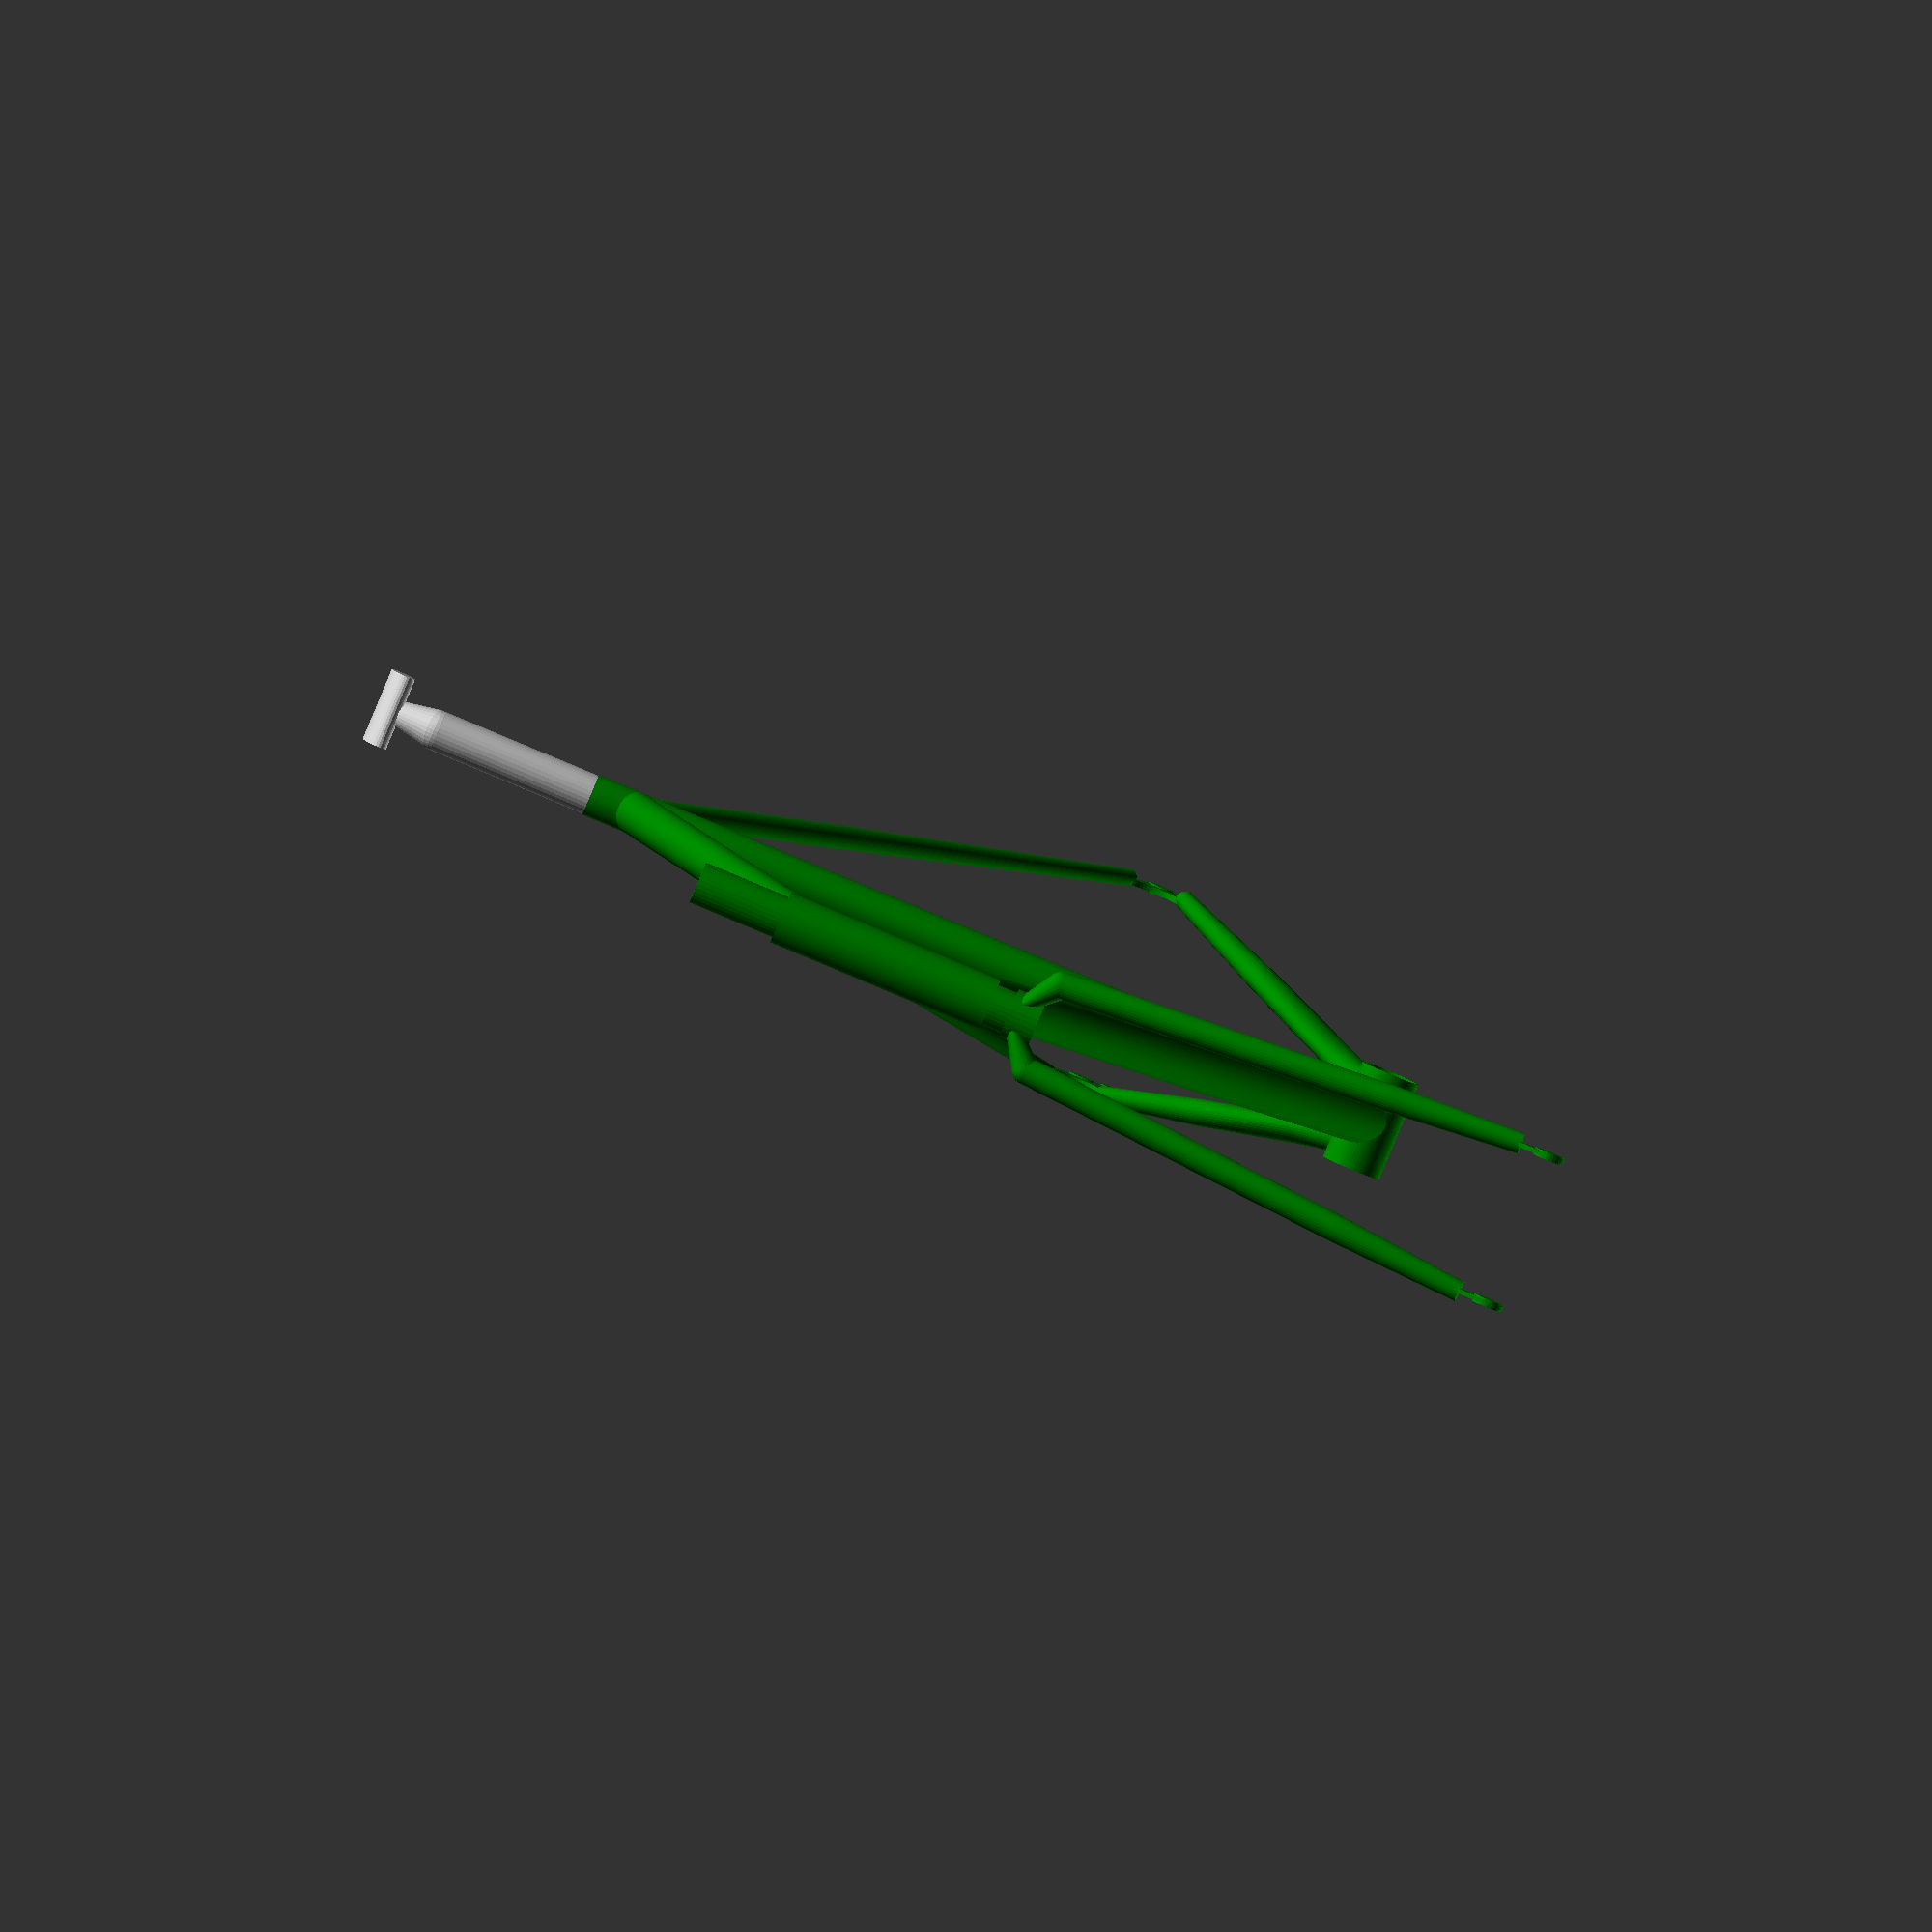
<openscad>
//
//
//     -> HeadTube -- create --
//
//  [0,0],[0,149.99999943846223],[18.0,149.99999943846223,],[18.0,0]
module insert_HeadTube() {
    translate([436.148045,0.00,413.450105])
    rotate([0.00,90-107.50000,0.00])
    rotate_extrude($fn=60)
    polygon(points = [
        [0,0],[0,149.99999943846223],[18.0,149.99999943846223,],[18.0,0]
    ]);
}
//
//
//     -> TopTube -- create --
//
//  [0,0],[14.3,0],[14.3,126.6926701925702],[14.3,426.6926701925702],[14.3,549.8199110328852],[0,549.8199117384627]
module insert_TopTube() {
    translate([-149.796317,0.00,505.699133])
    rotate([0.00,90-2.5,0.00])
    rotate_extrude($fn=60)
    polygon(points = [
        [0,0],[14.3,0],[14.3,126.6926701925702],[14.3,426.6926701925702],[14.3,549.8199110328852],[0,549.8199117384627]
    ]);
}
//
//
//     -> DownTube -- create --
//
//  [0,0],[17.45,0],[17.45,157.48594634362894],[15.9,457.48594634362894],[15.9,617.9103474199835],[0,617.9103476799392]
module insert_DownTube() {
    translate([-0.000000,0.00,-0.000000])
    rotate([0.00,90-46.52828,0.00])
    rotate_extrude($fn=60)
    polygon(points = [
        [0,0],[17.45,0],[17.45,157.48594634362894],[15.9,457.48594634362894],[15.9,617.9103474199835],[0,617.9103476799392]
    ]);
}
//
//
//     -> SeatTube -- create --
//
//  [0,0],[15.9,0],[15.9,129.29555809224007],[14.3,429.29555809224007],[14.3,558.59111618448],[0,558.5911155757718]
module insert_SeatTube() {
    translate([0.000000,0.00,0.000000])
    rotate([0.00,90-106.50015,0.00])
    rotate_extrude($fn=60)
    polygon(points = [
        [0,0],[15.9,0],[15.9,129.29555809224007],[14.3,429.29555809224007],[14.3,558.59111618448],[0,558.5911155757718]
    ]);
}
//
//
//     -> BottomBracket -- create --
//
//  [0,0],[0,-68.00],[20.0,-68.00,],[20.0,0]
module insert_BottomBracket() {
    translate([0.00,34.0,0.00])
    rotate([0.00,90-0.00,90.00])
    rotate_extrude($fn=60)
    polygon(points = [
        [0,0],[0,-68.00],[20.0,-68.00,],[20.0,0]
    ]);
}
//
//
//     -> SeatStay_right -- create --
//
//  [0,0],[5.5,0],[8.0,300.0],[8.0,464.2915852803398],[0,464.2915852803398]
module insert_SeatStay_right() {
    translate([-385.982639,-70.0,95.605695])
    rotate([0.00,90-58.25425,15.0866093825457])
    rotate_extrude($fn=60)
    polygon(points = [
        [0,0],[5.5,0],[8.0,300.0],[8.0,464.2915852803398],[0,464.2915852803398]
    ]);
}
//
//
//     -> SeatStay_left -- create --
//
//  [0,0],[5.5,0],[8.0,300.0],[8.0,464.2915852803398],[0,464.2915852803398]
module insert_SeatStay_left() {
    translate([-385.982639,70.0,95.605695])
    rotate([0.00,90-58.25425,-15.0866093825457])
    rotate_extrude($fn=60)
    polygon(points = [
        [0,0],[5.5,0],[8.0,300.0],[8.0,464.2915852803398],[0,464.2915852803398]
    ]);
}
//
module insert_ChainStay_left() {
    translate(v = [-372.292579,70.0,59.404759]) {
//
//
//  -- ChainStay left ---- 
    rotate([0.00,0--9.06596,0])
        polyhedron (
            points = [
                [0.0, 0.0, 6.559924590586748], [-0.15784722909624901, -1.080196155136756, 6.460264595985264], [-0.31089835001096044, -2.1275710967053105, 6.1643127306863885], [-0.45450298188274485, -3.110300867103396, 5.681061342358357], [-0.5842977706396282, -3.9985257195427253, 5.025193779898515], [-0.6963389673045646, -4.765257391345392, 4.216638247307206], [-0.787222256812471, -5.387199128648616, 3.279962295293375], [-0.8541861964008135, -5.8454535464821475, 2.2436263486780588], [-0.8951961206505886, -6.126096816248036, 1.1391189507878734], [-0.9090059637654898, -6.2206017342067925, 4.016795326255036e-16], [-0.8951961206505886, -6.126096816248036, -1.1391189507878727], [-0.8541861964008136, -5.8454535464821475, -2.2436263486780583], [-0.7872222568124712, -5.387199128648617, -3.2799622952933727], [-0.6963389673045646, -4.765257391345392, -4.216638247307206], [-0.5842977706396283, -3.998525719542726, -5.0251937798985145], [-0.45450298188274485, -3.110300867103396, -5.681061342358357], [-0.3108983500109606, -2.127571096705312, -6.164312730686388], [-0.15784722909624896, -1.0801961551367556, -6.460264595985264], [-1.113211243931262e-16, -7.618040002566823e-16, -6.559924590586748], [0.15784722909624915, 1.080196155136757, -6.460264595985264], [0.31089835001096033, 2.12757109670531, -6.1643127306863885], [0.454502981882745, 3.110300867103397, -5.6810613423583565], [0.5842977706396282, 3.9985257195427253, -5.025193779898515], [0.6963389673045645, 4.765257391345391, -4.216638247307207], [0.7872222568124709, 5.387199128648615, -3.279962295293377], [0.8541861964008134, 5.845453546482147, -2.2436263486780628], [0.8951961206505886, 6.126096816248036, -1.1391189507878727], [0.9090059637654898, 6.2206017342067925, -1.2050385978765107e-15], [0.8951961206505887, 6.126096816248037, 1.1391189507878705], [0.8541861964008136, 5.8454535464821475, 2.2436263486780548], [0.787222256812471, 5.387199128648616, 3.279962295293375], [0.6963389673045646, 4.765257391345392, 4.2166382473072055], [0.5842977706396284, 3.998525719542727, 5.025193779898514], [0.4545029818827453, 3.110300867103399, 5.681061342358355], [0.31089835001096033, 2.12757109670531, 6.1643127306863885], [0.15784722909624985, 1.0801961551367618, 6.460264595985263], [5.442201941379219, -0.7952597243971676, 6.829585248227114], [5.280211850225566, -1.9038067330224013, 6.725828502311868], [5.123143746020675, -2.9786711017424103, 6.417710860787316], [4.975770063630517, -3.9871936206212513, 5.914594322276133], [4.842568677819834, -4.89873084325981, 5.231765828211727], [4.727586845293331, -5.685586172408304, 4.389972776858357], [4.634318230848711, -6.323851407058565, 3.414792624113558], [4.565596754139678, -6.794133181033538, 2.335855725453511], [4.52351048246129, -7.082142220605053, 1.185945032575589], [4.5093381858818145, -7.179127516845336, 4.1819148568726585e-16], [4.52351048246129, -7.082142220605053, -1.1859450325755883], [4.565596754139678, -6.794133181033538, -2.33585572545351], [4.634318230848711, -6.323851407058566, -3.4147926241135558], [4.727586845293331, -5.685586172408304, -4.389972776858357], [4.842568677819834, -4.898730843259812, -5.231765828211726], [4.975770063630517, -3.9871936206212513, -5.914594322276133], [5.123143746020674, -2.9786711017424117, -6.417710860787315], [5.280211850225566, -1.9038067330224013, -6.725828502311868], [5.442201941379219, -0.7952597243971684, -6.829585248227114], [5.604192032532872, 0.31328728422806706, -6.725828502311868], [5.7612601367377625, 1.3881516529480744, -6.417710860787316], [5.908633819127921, 2.396674171826917, -5.914594322276132], [6.041835204938604, 3.3082113944654745, -5.231765828211727], [6.156817037465107, 4.095066723613968, -4.389972776858358], [6.2500856519097265, 4.733331958264229, -3.41479262411356], [6.31880712861876, 5.2036137322392015, -2.335855725453515], [6.360893400297147, 5.491622771810717, -1.1859450325755885], [6.375065696876623, 5.588608068051, -1.2545744570617974e-15], [6.360893400297148, 5.491622771810718, 1.185945032575586], [6.31880712861876, 5.203613732239203, 2.3358557254535066], [6.2500856519097265, 4.7333319582642295, 3.414792624113558], [6.156817037465107, 4.095066723613969, 4.3899727768583565], [6.041835204938604, 3.308211394465477, 5.231765828211725], [5.908633819127922, 2.396674171826919, 5.91459432227613], [5.7612601367377625, 1.3881516529480744, 6.417710860787316], [5.604192032532873, 0.3132872842280724, 6.725828502311867], [14.842368931034233, -2.1688901574468207, 7.129208201160855], [14.675775659816798, -3.3089381143925856, 7.020899509341428], [14.514244240845041, -4.414346291058655, 6.699264338677236], [14.362682724545579, -5.451527419360557, 6.1740754110736615], [14.225696230897341, -6.388967275553815, 5.461290326337519], [14.10744702519132, -7.1981822239754525, 4.582566698581859], [14.011528049705907, -7.854584677900197, 3.5646041005804285], [13.940853753973883, -8.338230180921217, 2.438332810759569], [13.897571540708148, -8.63442340916565, 1.2379740123397176], [13.882996518056922, -8.734164681274295, 4.3653810020033506e-16], [13.897571540708148, -8.63442340916565, -1.2379740123397167], [13.940853753973883, -8.338230180921219, -2.4383328107595688], [14.011528049705907, -7.854584677900199, -3.564604100580426], [14.10744702519132, -7.1981822239754525, -4.582566698581859], [14.22569623089734, -6.388967275553817, -5.461290326337518], [14.362682724545579, -5.451527419360557, -6.1740754110736615], [14.514244240845041, -4.414346291058656, -6.699264338677235], [14.675775659816798, -3.308938114392585, -7.020899509341428], [14.842368931034233, -2.1688901574468216, -7.129208201160855], [15.008962202251668, -1.028842200501055, -7.020899509341428], [15.170493621223425, 0.07656597616501326, -6.699264338677236], [15.322055137522888, 1.1137471044669178, -6.174075411073661], [15.459041631171125, 2.0511869606601745, -5.461290326337519], [15.577290836877147, 2.8604019090818107, -4.58256669858186], [15.67320981236256, 3.5168043630065555, -3.5646041005804308], [15.743884108094583, 4.0004498660275765, -2.438332810759573], [15.787166321360319, 4.29664309427201, -1.237974012339717], [15.801741344011544, 4.396384366380655, -1.3096143006010051e-15], [15.787166321360319, 4.29664309427201, 1.2379740123397145], [15.743884108094583, 4.0004498660275765, 2.4383328107595648], [15.67320981236256, 3.5168043630065564, 3.5646041005804285], [15.577290836877147, 2.8604019090818125, 4.582566698581858], [15.459041631171127, 2.0511869606601763, 5.461290326337517], [15.32205513752289, 1.11374710446692, 6.174075411073659], [15.170493621223425, 0.07656597616501282, 6.699264338677236], [15.00896220225167, -1.0288422005010496, 7.020899509341427], [24.737281551723722, -3.614816929078035, 7.4288311540945955], [24.566085100442503, -4.786365834344331, 7.315970516370987], [24.400090366703882, -5.922317818956461, 6.980817816567155], [24.244341016495113, -6.9881575566814265, 6.43355649987119], [24.10356941500932, -7.951500046429383, 5.690814824463309], [23.98205283612378, -8.783074614124164, 4.7751606203053605], [23.883483499597578, -9.457614287323391, 3.7144155770472986], [23.810856384842563, -9.95462351939046, 2.5408098960656273], [23.76637822998948, -10.25900093630781, 1.290002992103846], [23.751400481266504, -10.36149818428482, 4.548847147134042e-16], [23.76637822998948, -10.25900093630781, -1.2900029921038452], [23.810856384842563, -9.95462351939046, -2.5408098960656265], [23.883483499597578, -9.457614287323393, -3.714415577047296], [23.98205283612378, -8.783074614124164, -4.7751606203053605], [24.10356941500932, -7.951500046429385, -5.690814824463308], [24.244341016495113, -6.9881575566814265, -6.43355649987119], [24.400090366703882, -5.922317818956463, -6.980817816567154], [24.566085100442503, -4.7863658343443305, -7.315970516370987], [24.737281551723722, -3.614816929078036, -7.4288311540945955], [24.90847800300494, -2.443268023811738, -7.315970516370987], [25.074472736743562, -1.307316039199609, -6.980817816567155], [25.23022208695233, -0.2414763014746426, -6.433556499871189], [25.370993688438123, 0.7218661882733128, -5.690814824463309], [25.492510267323663, 1.5534407559680918, -4.775160620305361], [25.591079603849867, 2.227980429167321, -3.714415577047301], [25.66370671860488, 2.724989661234388, -2.5408098960656313], [25.708184873457963, 3.02936707815174, -1.2900029921038454], [25.72316262218094, 3.131864326128748, -1.3646541441402125e-15], [25.708184873457963, 3.0293670781517408, 1.2900029921038427], [25.66370671860488, 2.72498966123439, 2.5408098960656225], [25.591079603849867, 2.2279804291673218, 3.7144155770472986], [25.492510267323663, 1.5534407559680936, 4.77516062030536], [25.370993688438123, 0.7218661882733155, 5.690814824463308], [25.23022208695233, -0.2414763014746404, 6.433556499871187], [25.074472736743562, -1.3073160391996095, 6.980817816567155], [24.90847800300494, -2.443268023811733, 7.315970516370986], [34.63219417241321, -5.060743700709249, 7.728454107028336], [34.45639454106821, -6.263793554296076, 7.611041523400546], [34.28593649256272, -7.430289346854268, 7.262371294457075], [34.12599930844465, -8.524787694002294, 6.693037588668718], [33.9814425991213, -9.514032817304951, 5.9203393225891], [33.85665864705624, -10.367967004272874, 4.967754542028862], [33.755438949489246, -11.060643896746587, 3.8642270535141687], [33.68085901571124, -11.5710168578597, 2.643286981371685], [33.63518491927081, -11.883578463449968, 1.3420319718679745], [33.61980444447609, -11.98883168729534, 4.732313292264733e-16], [33.63518491927081, -11.883578463449968, -1.3420319718679736], [33.68085901571124, -11.5710168578597, -2.643286981371684], [33.755438949489246, -11.060643896746587, -3.864227053514166], [33.85665864705624, -10.367967004272874, -4.967754542028862], [33.9814425991213, -9.514032817304953, -5.920339322589099], [34.12599930844465, -8.524787694002294, -6.693037588668718], [34.28593649256272, -7.430289346854269, -7.262371294457074], [34.45639454106821, -6.263793554296075, -7.611041523400546], [34.63219417241321, -5.06074370070925, -7.728454107028336], [34.80799380375821, -3.8576938471224214, -7.611041523400546], [34.978451852263696, -2.6911980545642313, -7.262371294457075], [35.13838903638177, -1.596699707416203, -6.693037588668718], [35.28294574570511, -0.6074545841135475, -5.9203393225891], [35.40772969777017, 0.24647960285437343, -4.967754542028863], [35.50894939533717, 0.9391564953280875, -3.8642270535141714], [35.58352932911517, 1.4495294564412005, -2.6432869813716895], [35.6292034255556, 1.7620910620314705, -1.3420319718679738], [35.64458390035033, 1.8673442858768414, -1.41969398767942e-15], [35.6292034255556, 1.7620910620314714, 1.342031971867971], [35.58352932911517, 1.4495294564412031, 2.64328698137168], [35.50894939533717, 0.9391564953280875, 3.8642270535141687], [35.40772969777017, 0.2464796028543752, 4.967754542028861], [35.28294574570511, -0.6074545841135457, 5.920339322589098], [35.13838903638177, -1.5966997074162008, 6.693037588668716], [34.978451852263696, -2.691198054564232, 7.262371294457075], [34.80799380375821, -3.8576938471224156, 7.611041523400545], [44.5271067931027, -6.506670472340463, 8.028077059962076], [44.34670398169392, -7.741221274247822, 7.906112530430105], [44.17178261842157, -8.938260874752073, 7.543924772346994], [44.00765760039419, -10.061417831323162, 6.952518677466246], [43.859315783233285, -11.076565588180518, 6.149863820714891], [43.73126445798871, -11.952859394421584, 5.160348463752364], [43.62739439938092, -12.663673506169781, 4.014038529981039], [43.550861646579925, -13.18741019632894, 2.745764066677743], [43.50399160855215, -13.50815599059213, 1.394060951632103], [43.488208407685676, -13.61616519030586, 4.915779437395425e-16], [43.50399160855215, -13.50815599059213, -1.394060951632102], [43.550861646579925, -13.18741019632894, -2.7457640666777423], [43.62739439938092, -12.663673506169783, -4.014038529981036], [43.73126445798871, -11.952859394421584, -5.160348463752364], [43.859315783233285, -11.07656558818052, -6.14986382071489], [44.00765760039419, -10.061417831323162, -6.952518677466246], [44.17178261842157, -8.938260874752075, -7.543924772346993], [44.34670398169392, -7.741221274247821, -7.906112530430105], [44.5271067931027, -6.506670472340464, -8.028077059962076], [44.707509604511486, -5.272119670433105, -7.906112530430105], [44.88243096778384, -4.075080069928854, -7.543924772346994], [45.04655598581122, -2.9519231133577635, -6.952518677466245], [45.19489780297212, -1.9367753565004087, -6.149863820714891], [45.3229491282167, -1.060481550259345, -5.1603484637523644], [45.42681918682449, -0.3496674385111467, -4.0140385299810415], [45.50335193962548, 0.1740692516480129, -2.7457640666777476], [45.55022197765326, 0.49481504591120196, -1.3940609516321023], [45.56600517851973, 0.6028242456249346, -1.4747338312186275e-15], [45.55022197765326, 0.49481504591120284, 1.3940609516320994], [45.50335193962548, 0.17406925164801557, 2.745764066677738], [45.42681918682449, -0.3496674385111458, 4.014038529981039], [45.3229491282167, -1.0604815502593432, 5.160348463752363], [45.19489780297212, -1.936775356500406, 6.149863820714889], [45.04655598581122, -2.9519231133577613, 6.9525186774662435], [44.88243096778384, -4.075080069928854, 7.543924772346994], [44.707509604511486, -5.272119670433098, 7.9061125304301045], [54.422019413792185, -7.952597243971677, 8.327700012895818], [54.23701342231962, -9.218648994199567, 8.201183537459666], [54.0576287442804, -10.44623240264988, 7.825478250236914], [53.88931589234372, -11.59804796864403, 7.2119997662637765], [53.73718896734526, -12.639098359056085, 6.379388318840683], [53.605870268921166, -13.537751784570291, 5.352942385475866], [53.49934984927258, -14.266703115592975, 4.16385000644791], [53.4208642774486, -14.803803534798181, 2.848241151983802], [53.37279829783348, -15.132733517734287, 1.4460899313962317], [53.35661237089525, -15.243498693316383, 5.099245582526117e-16], [53.37279829783348, -15.132733517734287, -1.4460899313962308], [53.4208642774486, -14.803803534798181, -2.848241151983801], [53.49934984927258, -14.266703115592975, -4.163850006447907], [53.605870268921166, -13.537751784570291, -5.352942385475866], [53.73718896734526, -12.639098359056087, -6.3793883188406815], [53.88931589234372, -11.59804796864403, -7.2119997662637765], [54.0576287442804, -10.44623240264988, -7.825478250236913], [54.23701342231962, -9.218648994199565, -8.201183537459666], [54.422019413792185, -7.952597243971678, -8.327700012895818], [54.60702540526475, -6.686545493743788, -8.201183537459666], [54.78641008330397, -5.458962085293476, -7.825478250236914], [54.95472293524065, -4.307146519299324, -7.211999766263776], [55.10684986023911, -3.26609612888727, -6.379388318840683], [55.238168558663205, -2.3674427033730643, -5.352942385475867], [55.34468897831179, -1.6384913723503818, -4.1638500064479125], [55.42317455013577, -1.1013909531451755, -2.8482411519838062], [55.471240529750894, -0.7724609702090683, -1.446089931396231], [55.48742645668912, -0.6616957946269721, -1.5297736747578352e-15], [55.471240529750894, -0.7724609702090675, 1.4460899313962279], [55.42317455013577, -1.1013909531451729, 2.848241151983796], [55.34468897831179, -1.638491372350381, 4.16385000644791], [55.238168558663205, -2.3674427033730625, 5.352942385475865], [55.10684986023911, -3.266096128887267, 6.379388318840681], [54.95472293524065, -4.307146519299322, 7.211999766263773], [54.78641008330397, -5.458962085293477, 7.825478250236914], [54.60702540526475, -6.686545493743782, 8.201183537459665], [64.31693203448168, -9.398524015602892, 8.627322965829556], [64.12732286294533, -10.696076714151312, 8.496254544489224], [63.94347487013925, -11.954203930547685, 8.107031728126833], [63.77097418429326, -13.134678105964898, 7.471480855061303], [63.61506215145725, -14.201631129931652, 6.608912816966472], [63.48047607985364, -15.122644174719001, 5.545536307199366], [63.37130529916426, -15.869732725016167, 4.313661482914779], [63.29086690831729, -16.42019687326742, 2.950718237289859], [63.24160498711481, -16.757311044876445, 1.49811891116036], [63.22501633410484, -16.870832196326905, 5.282711727656808e-16], [63.24160498711481, -16.757311044876445, -1.4981189111603588], [63.29086690831729, -16.42019687326742, -2.950718237289858], [63.37130529916426, -15.869732725016169, -4.313661482914776], [63.48047607985364, -15.122644174719001, -5.545536307199366], [63.61506215145725, -14.201631129931654, -6.6089128169664715], [63.77097418429326, -13.134678105964898, -7.471480855061303], [63.94347487013925, -11.954203930547687, -8.107031728126831], [64.12732286294533, -10.696076714151312, -8.496254544489224], [64.31693203448168, -9.398524015602893, -8.627322965829556], [64.50654120601803, -8.10097131705447, -8.496254544489224], [64.69038919882412, -6.842844100658098, -8.107031728126833], [64.8628898846701, -5.662369925240885, -7.471480855061301], [65.01880191750611, -4.595416901274131, -6.608912816966472], [65.15338798910973, -3.6744038564867827, -5.545536307199367], [65.2625587697991, -2.927315306189616, -4.313661482914782], [65.34299716064608, -2.376851157938362, -2.950718237289864], [65.39225908184855, -2.039736986329337, -1.498118911160359], [65.40884773485853, -1.926215834878879, -1.5848135182970423e-15], [65.39225908184855, -2.039736986329336, 1.498118911160356], [65.34299716064608, -2.3768511579383595, 2.9507182372898533], [65.2625587697991, -2.927315306189615, 4.313661482914779], [65.15338798910973, -3.674403856486781, 5.545536307199365], [65.01880191750611, -4.595416901274128, 6.608912816966471], [64.8628898846701, -5.662369925240881, 7.4714808550613], [64.69038919882412, -6.842844100658098, 8.107031728126833], [64.50654120601803, -8.100971317054464, 8.496254544489222], [74.21184465517116, -10.844450787234106, 8.926945918763298], [74.01763230357103, -12.173504434103057, 8.791325551518785], [73.82932099599807, -13.46217545844549, 8.388585206016753], [73.65263247624279, -14.671308243285765, 7.730961943858833], [73.49293533556923, -15.764163900807219, 6.838437315092264], [73.3550818907861, -16.70753656486771, 5.738130228922868], [73.24326074905592, -17.472762334439363, 4.46347295938165], [73.16086953918597, -18.036590211736662, 3.0531953225959176], [73.11041167639614, -18.381888572018607, 1.5501478909244886], [73.09342029731442, -18.498165699337427, 5.466177872787501e-16], [73.11041167639614, -18.381888572018607, -1.5501478909244877], [73.16086953918597, -18.036590211736662, -3.0531953225959167], [73.24326074905592, -17.472762334439363, -4.463472959381647], [73.3550818907861, -16.70753656486771, -5.738130228922868], [73.49293533556923, -15.76416390080722, -6.838437315092263], [73.65263247624279, -14.671308243285765, -7.730961943858833], [73.82932099599807, -13.462175458445492, -8.388585206016751], [74.01763230357103, -12.173504434103057, -8.791325551518785], [74.21184465517116, -10.844450787234107, -8.926945918763298], [74.40605700677129, -9.515397140365152, -8.791325551518785], [74.59436831434425, -8.226726116022721, -8.388585206016753], [74.77105683409954, -7.017593331182445, -7.730961943858832], [74.9307539747731, -5.924737673660992, -6.838437315092264], [75.06860741955623, -4.981365009600501, -5.738130228922869], [75.1804285612864, -4.21613924002885, -4.463472959381653], [75.26281977115636, -3.6523113627315498, -3.0531953225959225], [75.31327763394619, -3.3070130024496054, -1.550147890924488], [75.3302690130279, -3.1907358751307857, -1.63985336183625e-15], [75.31327763394619, -3.3070130024496045, 1.5501478909244846], [75.26281977115636, -3.652311362731547, 3.053195322595912], [75.1804285612864, -4.216139240028849, 4.46347295938165], [75.06860741955623, -4.981365009600499, 5.738130228922867], [74.9307539747731, -5.92473767366099, 6.838437315092262], [74.77105683409954, -7.017593331182442, 7.73096194385883], [74.59436831434425, -8.226726116022721, 8.388585206016753], [74.40605700677129, -9.515397140365147, 8.791325551518783], [84.10675727586066, -12.29037755886532, 9.226568871697038], [83.90794174419675, -13.650932154054802, 9.086396558548344], [83.71516712185692, -14.970146986343297, 8.670138683906671], [83.53429076819234, -16.20793838060663, 7.990443032656361], [83.37080851968122, -17.326696671682786, 7.067961813218055], [83.22968770171856, -18.29242895501642, 5.93072415064637], [83.1152161989476, -19.075791943862555, 4.61328443584852], [83.03087217005465, -19.652983550205903, 3.155672407901976], [82.97921836567748, -20.006466099160765, 1.602176870688617], [82.96182426052401, -20.125499202347946, 5.649644017918193e-16], [82.97921836567748, -20.006466099160765, -1.602176870688616], [83.03087217005465, -19.652983550205903, -3.1556724079019745], [83.1152161989476, -19.075791943862555, -4.613284435848517], [83.22968770171856, -18.29242895501642, -5.93072415064637], [83.37080851968122, -17.32669667168279, -7.067961813218054], [83.53429076819234, -16.20793838060663, -7.990443032656361], [83.71516712185692, -14.970146986343298, -8.670138683906671], [83.90794174419675, -13.650932154054802, -9.086396558548344], [84.10675727586066, -12.290377558865321, -9.226568871697038], [84.30557280752457, -10.929822963675836, -9.086396558548344], [84.4983474298644, -9.610608131387343, -8.670138683906671], [84.67922378352898, -8.372816737124005, -7.990443032656359], [84.8427060320401, -7.254058446047853, -7.067961813218055], [84.98382685000276, -6.28832616271422, -5.930724150646371], [85.09829835277371, -5.504963173868084, -4.613284435848524], [85.18264238166667, -4.927771567524738, -3.1556724079019807], [85.23429618604384, -4.574289018569876, -1.6021768706886164], [85.2516902911973, -4.455255915382693, -1.6948932053754576e-15], [85.23429618604384, -4.574289018569875, 1.602176870688613], [85.18264238166667, -4.9277715675247356, 3.1556724079019696], [85.09829835277371, -5.5049631738680835, 4.61328443584852], [84.98382685000276, -6.288326162714219, 5.930724150646369], [84.8427060320401, -7.254058446047851, 7.067961813218053], [84.67922378352898, -8.372816737124003, 7.990443032656358], [84.4983474298644, -9.610608131387345, 8.670138683906671], [84.30557280752457, -10.92982296367583, 9.086396558548342], [94.00166989655014, -13.736304330496534, 9.526191824630779], [93.79825118482245, -15.128359874006547, 9.381467565577903], [93.60101324771576, -16.478118514241103, 8.951692161796592], [93.41594906014186, -17.7445685179275, 8.249924121453889], [93.24868170379318, -18.889229442558353, 7.297486311343846], [93.10429351265101, -19.87732134516513, 6.123318072369871], [92.98717164883927, -20.67882155328575, 4.76309591231539], [92.90087480092332, -21.269376888675144, 3.2581494932080335], [92.84802505495881, -21.631043626302922, 1.6542058504527455], [92.83022822373358, -21.75283270535847, 5.833110163048884e-16], [92.84802505495881, -21.631043626302922, -1.6542058504527444], [92.90087480092332, -21.269376888675144, -3.2581494932080326], [92.98717164883927, -20.67882155328575, -4.7630959123153875], [93.10429351265101, -19.87732134516513, -6.123318072369871], [93.24868170379318, -18.889229442558356, -7.297486311343845], [93.41594906014186, -17.7445685179275, -8.249924121453889], [93.60101324771576, -16.478118514241103, -8.95169216179659], [93.79825118482245, -15.128359874006547, -9.381467565577903], [94.00166989655014, -13.736304330496536, -9.526191824630779], [94.20508860827783, -12.344248786986519, -9.381467565577903], [94.40232654538453, -10.994490146751964, -8.951692161796592], [94.58739073295843, -9.728040143065567, -8.249924121453889], [94.7546580893071, -8.583379218434715, -7.297486311343846], [94.89904628044927, -7.595287315827938, -6.123318072369872], [95.01616814426102, -6.793787107707319, -4.763095912315394], [95.10246499217696, -6.203231772317926, -3.258149493208039], [95.15531473814147, -5.841565034690144, -1.6542058504527446], [95.1731115693667, -5.719775955634599, -1.749933048914665e-15], [95.15531473814147, -5.841565034690143, 1.6542058504527413], [95.10246499217696, -6.203231772317923, 3.2581494932080273], [95.01616814426102, -6.793787107707318, 4.76309591231539], [94.89904628044927, -7.595287315827936, 6.12331807236987], [94.7546580893071, -8.583379218434711, 7.297486311343844], [94.58739073295843, -9.728040143065563, 8.249924121453885], [94.40232654538453, -10.994490146751966, 8.951692161796592], [94.20508860827783, -12.344248786986512, 9.381467565577902], [103.89658251723964, -15.182231102127748, 9.825814777564519], [103.68856062544816, -16.605787593958294, 9.676538572607463], [103.4868593735746, -17.98609004213891, 9.23324563968651], [103.2976073520914, -19.281198655248367, 8.509405210251417], [103.12655488790517, -20.45176221343392, 7.527010809469637], [102.97889932358349, -21.46221373531384, 6.315911994093373], [102.85912709873094, -22.281851162708943, 4.91290738878226], [102.77087743179202, -22.885770227144384, 3.3606265785140916], [102.71683174424014, -23.255621153445084, 1.706234830216874], [102.69863218694317, -23.38016620836899, 6.016576308179575e-16], [102.71683174424014, -23.255621153445084, -1.7062348302168728], [102.77087743179202, -22.885770227144384, -3.3606265785140903], [102.85912709873094, -22.281851162708946, -4.912907388782258], [102.97889932358349, -21.46221373531384, -6.315911994093373], [103.12655488790517, -20.451762213433923, -7.527010809469636], [103.2976073520914, -19.281198655248367, -8.509405210251417], [103.4868593735746, -17.986090042138912, -9.23324563968651], [103.68856062544816, -16.605787593958294, -9.676538572607463], [103.89658251723964, -15.18223110212775, -9.825814777564519], [104.10460440903111, -13.758674610297202, -9.676538572607463], [104.30630566090467, -12.378372162116587, -9.23324563968651], [104.49555768238787, -11.083263549007127, -8.509405210251415], [104.6666101465741, -9.912699990821576, -7.527010809469637], [104.81426571089578, -8.902248468941657, -6.315911994093374], [104.93403793574834, -8.082611041546553, -4.912907388782264], [105.02228760268726, -7.478691977111113, -3.360626578514097], [105.07633329023913, -7.108841050810414, -1.706234830216873], [105.0945328475361, -6.984295995886507, -1.8049728924538722e-15], [105.07633329023913, -7.108841050810414, 1.7062348302168695], [105.02228760268726, -7.47869197711111, 3.360626578514085], [104.93403793574834, -8.082611041546553, 4.91290738878226], [104.81426571089578, -8.902248468941654, 6.315911994093371], [104.6666101465741, -9.912699990821572, 7.527010809469634], [104.49555768238787, -11.083263549007125, 8.509405210251414], [104.30630566090467, -12.378372162116587, 9.23324563968651], [104.10460440903111, -13.758674610297195, 9.67653857260746], [113.79149513792912, -16.628157873758962, 10.125437730498259], [113.57887006607386, -18.08321531391004, 9.971609579637022], [113.37270549943344, -19.494061570036713, 9.51479911757643], [113.17926564404094, -20.817828792569237, 8.768886299048946], [113.00442807201715, -22.014294984309487, 7.756535307595428], [112.85350513451594, -23.047106125462548, 6.508505915816873], [112.73108254862261, -23.88488077213214, 5.06271886524913], [112.64088006266068, -24.502163565613625, 3.4631036638201493], [112.58563843352147, -24.88019868058724, 1.7582638099810024], [112.56703615015276, -25.00749971137951, 6.200042453310267e-16], [112.58563843352147, -24.88019868058724, -1.7582638099810013], [112.64088006266068, -24.50216356561363, -3.4631036638201484], [112.73108254862261, -23.88488077213214, -5.062718865249127], [112.85350513451594, -23.047106125462548, -6.508505915816873], [113.00442807201715, -22.01429498430949, -7.756535307595426], [113.17926564404094, -20.817828792569237, -8.768886299048946], [113.37270549943344, -19.494061570036717, -9.514799117576429], [113.57887006607386, -18.08321531391004, -9.971609579637022], [113.79149513792912, -16.628157873758962, -10.125437730498259], [114.00412020978438, -15.173100433607885, -9.971609579637022], [114.2102847764248, -13.76225417748121, -9.51479911757643], [114.4037246318173, -12.438486954948687, -8.768886299048944], [114.57856220384109, -11.242020763208437, -7.756535307595428], [114.7294851413423, -10.209209622055376, -6.508505915816875], [114.85190772723563, -9.371434975385787, -5.062718865249134], [114.94211021319755, -8.7541521819043, -3.463103663820155], [114.99735184233677, -8.376117066930684, -1.7582638099810015], [115.01595412570548, -8.248816036138413, -1.86001273599308e-15], [114.99735184233677, -8.376117066930682, 1.758263809980998], [114.94211021319755, -8.754152181904296, 3.4631036638201427], [114.85190772723563, -9.371434975385785, 5.06271886524913], [114.7294851413423, -10.209209622055374, 6.5085059158168725], [114.57856220384109, -11.242020763208433, 7.756535307595425], [114.4037246318173, -12.438486954948683, 8.768886299048942], [114.2102847764248, -13.76225417748121, 9.51479911757643], [114.00412020978438, -15.173100433607878, 9.97160957963702], [123.68640775861861, -18.074084645390176, 10.425060683432001], [123.46917950669958, -19.560643033861783, 10.266680586666583], [123.25855162529228, -21.002033097934522, 9.79635259546635], [123.06092393599047, -22.354458929890104, 9.028367387846476], [122.88230125612914, -23.576827755185054, 7.9860598057212195], [122.72811094544842, -24.631998515611258, 6.701099837540377], [122.60303799851428, -25.48791038155533, 5.212530341716001], [122.51088269352937, -26.118556904082865, 3.565580749126208], [122.45444512280281, -26.5047762077294, 1.810292789745131], [122.43544011336235, -26.634833214390035, 6.383508598440959e-16], [122.45444512280281, -26.5047762077294, -1.81029278974513], [122.51088269352937, -26.118556904082865, -3.5655807491262066], [122.60303799851428, -25.487910381555334, -5.212530341715998], [122.72811094544842, -24.631998515611258, -6.701099837540377], [122.88230125612914, -23.576827755185057, -7.986059805721219], [123.06092393599047, -22.354458929890104, -9.028367387846476], [123.25855162529228, -21.002033097934522, -9.796352595466349], [123.46917950669958, -19.560643033861783, -10.266680586666583], [123.68640775861861, -18.074084645390176, -10.425060683432001], [123.90363601053765, -16.58752625691857, -10.266680586666583], [124.11426389194494, -15.146136192845832, -9.79635259546635], [124.31189158124675, -13.793710360890246, -9.028367387846474], [124.49051426110809, -12.571341535595298, -7.9860598057212195], [124.64470457178881, -11.516170775169094, -6.701099837540378], [124.76977751872295, -10.660258909225021, -5.212530341716005], [124.86193282370786, -10.029612386697487, -3.5655807491262137], [124.91837039443442, -9.643393083050952, -1.8102927897451302], [124.93737540387488, -9.513336076390319, -1.9150525795322877e-15], [124.91837039443442, -9.643393083050952, 1.8102927897451264], [124.86193282370786, -10.029612386697485, 3.565580749126201], [124.76977751872295, -10.660258909225021, 5.212530341716001], [124.64470457178881, -11.516170775169092, 6.701099837540375], [124.49051426110809, -12.571341535595295, 7.986059805721217], [124.31189158124675, -13.793710360890245, 9.028367387846473], [124.11426389194494, -15.146136192845832, 9.79635259546635], [123.90363601053765, -16.58752625691856, 10.266680586666581], [133.58132037930812, -19.52001141702139, 10.72468363636574], [133.3594889473253, -21.03807075381353, 10.56175159369614], [133.14439775115116, -22.510004625832327, 10.077906073356267], [132.94258222794002, -23.89108906721097, 9.287848476644001], [132.76017444024114, -25.13936052606062, 8.21558430384701], [132.6027167563809, -26.216890905759968, 6.8936937592638765], [132.47499344840597, -27.090939990978526, 5.362341818182871], [132.38088532439806, -27.734950242552106, 3.668057834432265], [132.32325181208418, -28.129353734871557, 1.8623217695092593], [132.30384407657195, -28.262166717400554, 6.56697474357165e-16], [132.32325181208418, -28.129353734871557, -1.862321769509258], [132.38088532439806, -27.73495024255211, -3.6680578344322643], [132.47499344840597, -27.090939990978526, -5.362341818182867], [132.6027167563809, -26.216890905759968, -6.8936937592638765], [132.76017444024114, -25.139360526060624, -8.215584303847008], [132.94258222794002, -23.89108906721097, -9.287848476644001], [133.14439775115116, -22.510004625832327, -10.077906073356267], [133.3594889473253, -21.03807075381353, -10.56175159369614], [133.58132037930812, -19.52001141702139, -10.72468363636574], [133.80315181129095, -18.001952080229252, -10.56175159369614], [134.0182430074651, -16.530018208210453, -10.077906073356267], [134.22005853067623, -15.148933766831806, -9.287848476644001], [134.4024663183751, -13.900662307982158, -8.21558430384701], [134.55992400223536, -12.823131928282812, -6.893693759263877], [134.68764731021028, -11.949082843064254, -5.362341818182874], [134.78175543421818, -11.305072591490674, -3.6680578344322714], [134.83938894653207, -10.910669099171221, -1.8623217695092584], [134.8587966820443, -10.777856116642226, -1.9700924230714946e-15], [134.83938894653207, -10.91066909917122, 1.8623217695092544], [134.78175543421818, -11.305072591490672, 3.668057834432258], [134.68764731021028, -11.949082843064254, 5.362341818182871], [134.55992400223536, -12.82313192828281, 6.893693759263876], [134.4024663183751, -13.900662307982156, 8.215584303847006], [134.22005853067623, -15.148933766831805, 9.287848476643997], [134.0182430074651, -16.530018208210453, 10.077906073356267], [133.80315181129095, -18.001952080229245, 10.561751593696139], [143.4762329999976, -20.965938188652604, 11.024306589299481], [143.25025870595735, -22.51234837893322, 10.856822600725701], [143.03115052649304, -24.01177167810347, 10.35945955124619], [142.82556595276355, -25.418648867962872, 9.547329565441531], [142.63975156801084, -26.690232697011755, 8.4451088019728], [142.47935324828904, -27.78788673405693, 7.086287680987379], [142.34924461537742, -28.678259316622523, 5.512153294649742], [142.2533789542488, -29.334296924337544, 3.7705349197383238], [142.19466909450628, -29.736066186462622, 1.914350749273388], [142.1748989055295, -29.871359547273144, 6.750440888702342e-16], [142.19466909450628, -29.736066186462622, -1.9143507492733869], [142.2533789542488, -29.334296924337544, -3.7705349197383224], [142.34924461537742, -28.678259316622523, -5.512153294649738], [142.47935324828904, -27.78788673405693, -7.086287680987379], [142.63975156801084, -26.690232697011755, -8.4451088019728], [142.82556595276355, -25.418648867962872, -9.547329565441531], [143.03115052649304, -24.011771678103475, -10.359459551246188], [143.25025870595735, -22.51234837893322, -10.856822600725701], [143.4762329999976, -20.965938188652604, -11.024306589299481], [143.70220729403783, -19.419527998371986, -10.856822600725701], [143.92131547350215, -17.920104699201737, -10.35945955124619], [144.12690004723163, -16.513227509342332, -9.54732956544153], [144.31271443198435, -15.241643680293453, -8.4451088019728], [144.47311275170614, -14.14398964324828, -7.08628768098738], [144.60322138461777, -13.25361706068269, -5.512153294649746], [144.69908704574638, -12.597579452967665, -3.77053491973833], [144.7577969054889, -12.195810190842586, -1.914350749273387], [144.7775670944657, -12.060516830032064, -2.0251322666107027e-15], [144.7577969054889, -12.195810190842584, 1.9143507492733831], [144.69908704574638, -12.597579452967663, 3.7705349197383167], [144.60322138461777, -13.253617060682688, 5.512153294649742], [144.47311275170614, -14.143989643248279, 7.086287680987378], [144.31271443198435, -15.241643680293452, 8.445108801972799], [144.12690004723163, -16.51322750934233, 9.547329565441528], [143.92131547350215, -17.920104699201737, 10.35945955124619], [143.70220729403783, -19.41952799837198, 10.8568226007257], [153.37114562068706, -22.41186496028382, 11.32392954223322], [153.14517132664682, -23.958275150564432, 11.151893607755259], [152.9260631471825, -25.457698449734686, 10.641013029136106], [152.72047857345302, -26.864575639594086, 9.806810654239058], [152.5346641887003, -28.13615946864297, 8.674633300098591], [152.3742658689785, -29.233813505688143, 7.27888160271088], [152.24415723606688, -30.124186088253737, 5.661964771116611], [152.14829157493827, -30.780223695968758, 3.873012005044381], [152.08958171519575, -31.181992958093836, 1.9663797290375162], [152.06981152621896, -31.317286318904358, 6.933907033833032e-16], [152.08958171519575, -31.181992958093836, -1.966379729037515], [152.14829157493827, -30.780223695968758, -3.87301200504438], [152.24415723606688, -30.124186088253737, -5.661964771116607], [152.3742658689785, -29.233813505688143, -7.27888160271088], [152.5346641887003, -28.13615946864297, -8.67463330009859], [152.72047857345302, -26.864575639594086, -9.806810654239058], [152.9260631471825, -25.45769844973469, -10.641013029136106], [153.14517132664682, -23.958275150564432, -11.151893607755259], [153.37114562068706, -22.41186496028382, -11.32392954223322], [153.5971199147273, -20.8654547700032, -11.151893607755259], [153.81622809419162, -19.36603147083295, -10.641013029136106], [154.0218126679211, -17.959154280973546, -9.806810654239056], [154.2076270526738, -16.687570451924667, -8.674633300098591], [154.3680253723956, -15.589916414879495, -7.2788816027108805], [154.49813400530724, -14.699543832313903, -5.661964771116615], [154.59399966643585, -14.043506224598879, -3.8730120050443877], [154.65270952617837, -13.6417369624738, -1.9663797290375151], [154.67247971515516, -13.506443601663278, -2.0801721101499097e-15], [154.65270952617837, -13.641736962473798, 1.9663797290375111], [154.59399966643585, -14.043506224598877, 3.8730120050443735], [154.49813400530724, -14.699543832313902, 5.661964771116611], [154.3680253723956, -15.589916414879493, 7.278881602710878], [154.2076270526738, -16.687570451924664, 8.674633300098588], [154.0218126679211, -17.959154280973543, 9.806810654239055], [153.81622809419162, -19.36603147083295, 10.641013029136106], [153.5971199147273, -20.865454770003193, 11.151893607755257], [163.26605824137658, -23.857791731915032, 11.623552495166962], [163.04008394733634, -25.404201922195647, 11.44696461478482], [162.82097576787203, -26.9036252213659, 10.922566507026028], [162.61539119414255, -28.3105024112253, 10.066291743036588], [162.42957680938983, -29.582086240274183, 8.904157798224382], [162.26917848966804, -30.679740277319357, 7.471475524434382], [162.1390698567564, -31.57011285988495, 5.811776247583482], [162.0432041956278, -32.22615046759997, 3.9754890903504396], [161.98449433588527, -32.62791972972505, 2.018408708801645], [161.96472414690848, -32.76321309053557, 7.117373178963725e-16], [161.98449433588527, -32.62791972972505, -2.0184087088016436], [162.0432041956278, -32.22615046759997, -3.9754890903504383], [162.1390698567564, -31.57011285988495, -5.811776247583478], [162.26917848966804, -30.679740277319357, -7.471475524434382], [162.42957680938983, -29.582086240274183, -8.90415779822438], [162.61539119414255, -28.3105024112253, -10.066291743036588], [162.82097576787203, -26.903625221365903, -10.922566507026026], [163.04008394733634, -25.404201922195647, -11.44696461478482], [163.26605824137658, -23.857791731915032, -11.623552495166962], [163.49203253541683, -22.311381541634415, -11.44696461478482], [163.71114071488114, -20.811958242464165, -10.922566507026028], [163.91672528861062, -19.40508105260476, -10.066291743036587], [164.10253967336334, -18.13349722355588, -8.904157798224382], [164.26293799308513, -17.03584318651071, -7.471475524434383], [164.39304662599676, -16.145470603945117, -5.811776247583486], [164.48891228712537, -15.489432996230093, -3.9754890903504463], [164.5476221468679, -15.087663734105014, -2.018408708801644], [164.5673923358447, -14.952370373294492, -2.1352119536891174e-15], [164.5476221468679, -15.087663734105012, 2.0184087088016396], [164.48891228712537, -15.489432996230091, 3.975489090350432], [164.39304662599676, -16.145470603945114, 5.811776247583482], [164.26293799308513, -17.035843186510707, 7.47147552443438], [164.10253967336334, -18.133497223555878, 8.90415779822438], [163.91672528861062, -19.405081052604757, 10.066291743036585], [163.71114071488114, -20.811958242464165, 10.922566507026028], [163.49203253541683, -22.311381541634407, 11.446964614784818], [173.16097086206605, -25.303718503546246, 11.923175448100702], [172.9349965680258, -26.85012869382686, 11.742035621814379], [172.7158883885615, -28.349551992997114, 11.204119984915947], [172.510303814832, -29.756429182856515, 10.325772831834117], [172.3244894300793, -31.028013011905397, 9.133682296350173], [172.1640911103575, -32.12566704895057, 7.664069446157883], [172.03398247744587, -33.016039631516165, 5.961587724050352], [171.93811681631726, -33.672077239231186, 4.077966175656497], [171.87940695657474, -34.073846501356265, 2.0704376885657734], [171.85963676759795, -34.209139862166786, 7.300839324094416e-16], [171.87940695657474, -34.073846501356265, -2.070437688565772], [171.93811681631726, -33.672077239231186, -4.077966175656496], [172.03398247744587, -33.016039631516165, -5.961587724050348], [172.1640911103575, -32.12566704895057, -7.664069446157883], [172.3244894300793, -31.028013011905397, -9.133682296350171], [172.510303814832, -29.756429182856515, -10.325772831834117], [172.7158883885615, -28.349551992997117, -11.204119984915945], [172.9349965680258, -26.85012869382686, -11.742035621814379], [173.16097086206605, -25.303718503546246, -11.923175448100702], [173.3869451561063, -23.75730831326563, -11.742035621814379], [173.6060533355706, -22.25788501409538, -11.204119984915947], [173.8116379093001, -20.851007824235975, -10.325772831834115], [173.9974522940528, -19.579423995187096, -9.133682296350173], [174.1578506137746, -18.481769958141925, -7.664069446157884], [174.28795924668623, -17.59139737557633, -5.961587724050356], [174.38382490781484, -16.935359767861307, -4.077966175656504], [174.44253476755736, -16.53359050573623, -2.0704376885657725], [174.46230495653415, -16.398297144925706, -2.1902517972283247e-15], [174.44253476755736, -16.53359050573623, 2.070437688565768], [174.38382490781484, -16.935359767861307, 4.077966175656489], [174.28795924668623, -17.591397375576328, 5.961587724050352], [174.1578506137746, -18.48176995814192, 7.664069446157882], [173.9974522940528, -19.579423995187092, 9.133682296350171], [173.8116379093001, -20.85100782423597, 10.325772831834112], [173.6060533355706, -22.25788501409538, 11.204119984915947], [173.3869451561063, -23.75730831326562, 11.742035621814377], [183.05588348275555, -26.74964527517746, 12.222798401034442], [182.8299091887153, -28.296055465458075, 12.037106628843938], [182.610801009251, -29.795478764628328, 11.485673462805867], [182.4052164355215, -31.20235595448773, 10.585253920631645], [182.2194020507688, -32.47393978353661, 9.363206794475964], [182.059003731047, -33.57159382058178, 7.856663367881384], [181.92889509813537, -34.46196640314738, 6.111399200517223], [181.83302943700676, -35.1180040108624, 4.180443260962556], [181.77431957726424, -35.51977327298748, 2.122466668329902], [181.75454938828744, -35.655066633798, 7.484305469225108e-16], [181.77431957726424, -35.51977327298748, -2.1224666683299005], [181.83302943700676, -35.1180040108624, -4.180443260962554], [181.92889509813537, -34.46196640314738, -6.111399200517218], [182.059003731047, -33.57159382058178, -7.856663367881384], [182.2194020507688, -32.473939783536615, -9.363206794475962], [182.4052164355215, -31.20235595448773, -10.585253920631645], [182.610801009251, -29.79547876462833, -11.485673462805865], [182.8299091887153, -28.296055465458075, -12.037106628843938], [183.05588348275555, -26.74964527517746, -12.222798401034442], [183.2818577767958, -25.203235084896843, -12.037106628843938], [183.5009659562601, -23.703811785726593, -11.485673462805867], [183.70655052998958, -22.29693459586719, -10.585253920631644], [183.8923649147423, -21.02535076681831, -9.363206794475964], [184.0527632344641, -19.92769672977314, -7.856663367881386], [184.18287186737572, -19.037324147207546, -6.111399200517226], [184.27873752850434, -18.38128653949252, -4.180443260962562], [184.33744738824686, -17.979517277367442, -2.122466668329901], [184.35721757722365, -17.84422391655692, -2.2452916407675324e-15], [184.33744738824686, -17.979517277367442, 2.1224666683298965], [184.27873752850434, -18.38128653949252, 4.180443260962548], [184.18287186737572, -19.037324147207542, 6.111399200517223], [184.0527632344641, -19.927696729773135, 7.856663367881383], [183.8923649147423, -21.025350766818306, 9.363206794475962], [183.70655052998958, -22.296934595867185, 10.58525392063164], [183.5009659562601, -23.703811785726593, 11.485673462805867], [183.2818577767958, -25.203235084896836, 12.037106628843937], [192.95079610344504, -28.195572046808675, 12.52242135396818], [192.7248218094048, -29.74198223708929, 12.332177635873496], [192.5057136299405, -31.241405536259542, 11.767226940695783], [192.300129056211, -32.64828272611894, 10.844735009429172], [192.1143146714583, -33.91986655516782, 9.592731292601753], [191.9539163517365, -35.017520592212996, 8.049257289604885], [191.82380771882487, -35.90789317477859, 6.261210676984092], [191.72794205769625, -36.563930782493614, 4.282920346268613], [191.66923219795373, -36.96570004461869, 2.17449564809403], [191.64946200897694, -37.100993405429215, 7.6677716143557985e-16], [191.66923219795373, -36.96570004461869, -2.1744956480940285], [191.72794205769625, -36.563930782493614, -4.282920346268612], [191.82380771882487, -35.90789317477859, -6.261210676984088], [191.9539163517365, -35.017520592212996, -8.049257289604885], [192.1143146714583, -33.91986655516783, -9.592731292601751], [192.300129056211, -32.64828272611894, -10.844735009429172], [192.5057136299405, -31.241405536259546, -11.767226940695782], [192.7248218094048, -29.74198223708929, -12.332177635873496], [192.95079610344504, -28.195572046808675, -12.52242135396818], [193.17677039748529, -26.649161856528057, -12.332177635873496], [193.3958785769496, -25.149738557357807, -11.767226940695783], [193.60146315067908, -23.742861367498403, -10.84473500942917], [193.7872775354318, -22.471277538449524, -9.592731292601753], [193.9476758551536, -21.373623501404353, -8.049257289604887], [194.07778448806522, -20.48325091883876, -6.261210676984096], [194.17365014919383, -19.827213311123735, -4.28292034626862], [194.23236000893635, -19.425444048998656, -2.174495648094029], [194.25213019791315, -19.290150688188135, -2.3003314843067394e-15], [194.23236000893635, -19.425444048998656, 2.1744956480940245], [194.17365014919383, -19.827213311123735, 4.282920346268605], [194.07778448806522, -20.483250918838756, 6.261210676984092], [193.9476758551536, -21.37362350140435, 8.049257289604883], [193.7872775354318, -22.47127753844952, 9.592731292601751], [193.60146315067908, -23.7428613674984, 10.844735009429167], [193.3958785769496, -25.149738557357807, 11.767226940695783], [193.17677039748529, -26.64916185652805, 12.332177635873494], [202.8457087241345, -29.64149881843989, 12.822044306901923], [202.61973443009427, -31.187909008720503, 12.627248642903057], [202.40062625062995, -32.687332307890756, 12.048780418585704], [202.19504167690047, -34.09420949775016, 11.1042160982267], [202.00922729214776, -35.365793326799036, 9.822255790727546], [201.84882897242596, -36.46344736384421, 8.241851211328386], [201.71872033951433, -37.35381994640981, 6.411022153450963], [201.62285467838572, -38.00985755412483, 4.385397431574671], [201.5641448186432, -38.41162681624991, 2.2265246278581587], [201.5443746296664, -38.54692017706043, 7.851237759486492e-16], [201.5641448186432, -38.41162681624991, -2.2265246278581574], [201.62285467838572, -38.00985755412483, -4.38539743157467], [201.71872033951433, -37.35381994640981, -6.411022153450959], [201.84882897242596, -36.46344736384421, -8.241851211328386], [202.00922729214776, -35.36579332679904, -9.822255790727544], [202.19504167690047, -34.09420949775016, -11.1042160982267], [202.40062625062995, -32.687332307890756, -12.048780418585704], [202.61973443009427, -31.187909008720503, -12.627248642903057], [202.8457087241345, -29.64149881843989, -12.822044306901923], [203.07168301817475, -28.09508862815927, -12.627248642903057], [203.29079119763907, -26.59566532898902, -12.048780418585704], [203.49637577136855, -25.188788139129617, -11.104216098226699], [203.68219015612127, -23.917204310080738, -9.822255790727546], [203.84258847584306, -22.819550273035567, -8.241851211328388], [203.9726971087547, -21.929177690469974, -6.411022153450967], [204.0685627698833, -21.27314008275495, -4.385397431574678], [204.12727262962582, -20.87137082062987, -2.2265246278581574], [204.1470428186026, -20.73607745981935, -2.355371327845947e-15], [204.12727262962582, -20.87137082062987, 2.226524627858153], [204.0685627698833, -21.27314008275495, 4.385397431574663], [203.9726971087547, -21.92917769046997, 6.411022153450963], [203.84258847584306, -22.819550273035563, 8.241851211328386], [203.68219015612127, -23.917204310080734, 9.822255790727542], [203.49637577136855, -25.188788139129613, 11.104216098226697], [203.29079119763907, -26.59566532898902, 12.048780418585704], [203.07168301817475, -28.095088628159264, 12.627248642903055], [212.44377396620334, -31.044047786922164, 13.103689882659639], [212.2177996721631, -32.59045797720278, 12.904615389510843], [211.99869149269878, -34.089881276373035, 12.31344068780223], [211.7931069189693, -35.496758466232436, 11.348128321696379], [211.6072925342166, -36.768342295281315, 10.038008818965789], [211.4468942144948, -37.86599633232649, 8.422889497748479], [211.31678558158316, -38.75636891489208, 6.551844941329821], [211.22091992045455, -39.4124065226071, 4.481725891762366], [211.16221006071206, -39.814175784732186, 2.2754318688364394], [211.14243987173523, -39.94946914554271, 8.023695935909341e-16], [211.16221006071206, -39.814175784732186, -2.275431868836438], [211.22091992045455, -39.41240652260711, -4.481725891762364], [211.31678558158316, -38.75636891489208, -6.551844941329817], [211.4468942144948, -37.86599633232649, -8.422889497748479], [211.60729253421658, -36.768342295281315, -10.038008818965787], [211.7931069189693, -35.496758466232436, -11.348128321696379], [211.99869149269878, -34.089881276373035, -12.313440687802228], [212.2177996721631, -32.59045797720278, -12.904615389510843], [212.44377396620334, -31.044047786922164, -13.103689882659639], [212.66974826024358, -29.497637596641546, -12.904615389510843], [212.8888564397079, -27.998214297471296, -12.31344068780223], [213.09444101343738, -26.591337107611892, -11.348128321696377], [213.28025539819006, -25.319753278563013, -10.038008818965789], [213.44065371791189, -24.22209924151784, -8.42288949774848], [213.57076235082351, -23.33172665895225, -6.551844941329826], [213.66662801195213, -22.675689051237224, -4.481725891762373], [213.72533787169462, -22.273919789112142, -2.2754318688364386], [213.74510806067144, -22.13862642830162, -2.4071087807728025e-15], [213.72533787169462, -22.273919789112142, 2.2754318688364337], [213.66662801195213, -22.67568905123722, 4.481725891762357], [213.57076235082351, -23.331726658952245, 6.551844941329821], [213.44065371791189, -24.22209924151784, 8.422889497748477], [213.2802553981901, -25.31975327856301, 10.038008818965787], [213.09444101343738, -26.59133710761189, 11.348128321696374], [212.8888564397079, -27.998214297471296, 12.31344068780223], [212.66974826024358, -29.49763759664154, 12.904615389510841], [221.74499182965144, -32.40321895225551, 13.385335458417353], [221.5190175356112, -33.949629142536125, 13.181982136118627], [221.29990935614688, -35.44905244170638, 12.578100957018751], [221.0943247824174, -36.85592963156578, 11.592040545166054], [220.90851039766468, -38.12751346061466, 10.253761847204032], [220.7481120779429, -39.22516749765983, 8.603927784168569], [220.61800344503126, -40.11554008022542, 6.6926677292086785], [220.52213778390265, -40.77157768794045, 4.57805435195006], [220.46342792416013, -41.17334695006552, 2.32433910981472], [220.44365773518334, -41.308640310876044, 8.196154112332191e-16], [220.46342792416013, -41.17334695006552, -2.3243391098147184], [220.52213778390265, -40.77157768794045, -4.578054351950059], [220.61800344503126, -40.11554008022542, -6.692667729208674], [220.7481120779429, -39.22516749765983, -8.603927784168569], [220.90851039766468, -38.12751346061466, -10.25376184720403], [221.0943247824174, -36.85592963156578, -11.592040545166054], [221.29990935614688, -35.44905244170638, -12.57810095701875], [221.5190175356112, -33.949629142536125, -13.181982136118627], [221.74499182965144, -32.40321895225551, -13.385335458417353], [221.97096612369168, -30.85680876197489, -13.181982136118627], [222.190074303156, -29.35738546280464, -12.578100957018751], [222.39565887688548, -27.950508272945235, -11.592040545166052], [222.5814732616382, -26.678924443896356, -10.253761847204032], [222.74187158136, -25.581270406851182, -8.60392778416857], [222.87198021427162, -24.690897824285592, -6.692667729208683], [222.96784587540023, -24.034860216570568, -4.578054351950068], [223.02655573514275, -23.63309095444549, -2.324339109814719], [223.04632592411954, -23.497797593634967, -2.458846233699657e-15], [223.02655573514275, -23.633090954445485, 2.324339109814714], [222.96784587540023, -24.034860216570564, 4.578054351950051], [222.87198021427162, -24.690897824285592, 6.6926677292086785], [222.74187158136, -25.581270406851182, 8.603927784168567], [222.5814732616382, -26.678924443896356, 10.253761847204029], [222.39565887688548, -27.950508272945235, 11.592040545166048], [222.190074303156, -29.35738546280464, 12.578100957018751], [221.97096612369168, -30.856808761974882, 13.181982136118625], [231.04620969309957, -33.76239011758885, 13.66698103417507], [230.82023539905933, -35.30880030786947, 13.459348882726413], [230.601127219595, -36.80822360703972, 12.842761226235277], [230.39554264586553, -38.21510079689912, 11.83595276863573], [230.20972826111282, -39.486684625948, 10.469514875442275], [230.04932994139102, -40.584338662993176, 8.784966070588661], [229.9192213084794, -41.474711245558765, 6.833490517087537], [229.82335564735078, -42.130748853273786, 4.674382812137755], [229.76464578760826, -42.53251811539887, 2.373246350793001], [229.74487559863147, -42.667811476209394, 8.368612288755042e-16], [229.76464578760826, -42.53251811539887, -2.3732463507929995], [229.82335564735078, -42.13074885327379, -4.674382812137753], [229.9192213084794, -41.474711245558765, -6.833490517087532], [230.04932994139102, -40.584338662993176, -8.784966070588661], [230.20972826111282, -39.486684625948, -10.469514875442274], [230.39554264586553, -38.21510079689912, -11.83595276863573], [230.601127219595, -36.80822360703972, -12.842761226235275], [230.82023539905933, -35.30880030786947, -13.459348882726413], [231.04620969309957, -33.76239011758885, -13.66698103417507], [231.2721839871398, -32.21597992730823, -13.459348882726413], [231.49129216660413, -30.716556628137983, -12.842761226235277], [231.6968767403336, -29.30967943827858, -11.835952768635728], [231.88269112508632, -28.0380956092297, -10.469514875442275], [232.04308944480812, -26.940441572184525, -8.784966070588663], [232.17319807771975, -26.050068989618936, -6.833490517087541], [232.26906373884836, -25.39403138190391, -4.674382812137763], [232.32777359859088, -24.992262119778832, -2.373246350793], [232.34754378756767, -24.85696875896831, -2.510583686626512e-15], [232.32777359859088, -24.99226211977883, 2.3732463507929946], [232.26906373884836, -25.394031381903908, 4.674382812137746], [232.17319807771975, -26.050068989618936, 6.833490517087537], [232.04308944480812, -26.940441572184525, 8.78496607058866], [231.88269112508632, -28.0380956092297, 10.469514875442272], [231.6968767403336, -29.30967943827858, 11.835952768635726], [231.49129216660413, -30.716556628137983, 12.842761226235277], [231.2721839871398, -32.215979927308226, 13.459348882726411], [240.3474275565477, -35.12156128292219, 13.948626609932784], [240.12145326250746, -36.667971473202805, 13.736715629334197], [239.90234508304314, -38.16739477237306, 13.1074214954518], [239.69676050931366, -39.57427196223246, 12.079864992105406], [239.51094612456095, -40.84585579128134, 10.685267903680518], [239.35054780483915, -41.94350982832651, 8.966004357008751], [239.22043917192752, -42.8338824108921, 6.974313304966394], [239.1245735107989, -43.48992001860712, 4.770711272325449], [239.0658636510564, -43.89168928073221, 2.4221535917712815], [239.0460934620796, -44.02698264154273, 8.54107046517789e-16], [239.0658636510564, -43.89168928073221, -2.4221535917712798], [239.1245735107989, -43.48992001860713, -4.770711272325447], [239.22043917192752, -42.8338824108921, -6.9743133049663895], [239.35054780483915, -41.94350982832651, -8.966004357008751], [239.51094612456095, -40.84585579128134, -10.685267903680517], [239.69676050931366, -39.57427196223246, -12.079864992105406], [239.90234508304314, -38.16739477237306, -13.107421495451797], [240.12145326250746, -36.667971473202805, -13.736715629334197], [240.3474275565477, -35.12156128292219, -13.948626609932784], [240.57340185058794, -33.57515109264157, -13.736715629334197], [240.79251003005226, -32.075727793471316, -13.1074214954518], [240.99809460378174, -30.668850603611915, -12.079864992105405], [241.18390898853445, -29.397266774563036, -10.685267903680518], [241.34430730825625, -28.29961273751786, -8.966004357008753], [241.47441594116788, -27.409240154952272, -6.974313304966398], [241.5702816022965, -26.753202547237247, -4.770711272325457], [241.628991462039, -26.35143328511217, -2.42215359177128], [241.6487616510158, -26.216139924301647, -2.562321139553367e-15], [241.628991462039, -26.351433285112165, 2.4221535917712753], [241.5702816022965, -26.753202547237244, 4.77071127232544], [241.47441594116788, -27.409240154952272, 6.974313304966394], [241.34430730825625, -28.29961273751786, 8.96600435700875], [241.18390898853445, -29.397266774563036, 10.685267903680515], [240.99809460378174, -30.668850603611915, 12.079864992105401], [240.79251003005226, -32.075727793471316, 13.1074214954518], [240.57340185058794, -33.57515109264156, 13.736715629334196], [249.6486454199958, -36.48073244825553, 14.230272185690502], [249.42267112595556, -38.02714263853615, 14.014082375941985], [249.20356294649125, -39.5265659377064, 13.372081764668325], [248.99797837276176, -40.9334431275658, 12.323777215575085], [248.81216398800908, -42.20502695661468, 10.901020931918763], [248.65176566828725, -43.302680993659855, 9.147042643428843], [248.52165703537563, -44.193053576225445, 7.115136092845253], [248.42579137424704, -44.84909118394047, 4.8670397325131445], [248.36708151450452, -45.25086044606555, 2.4710608327495627], [248.34731132552773, -45.386153806876074, 8.713528641600742e-16], [248.36708151450452, -45.25086044606555, -2.471060832749561], [248.42579137424704, -44.84909118394047, -4.867039732513143], [248.52165703537563, -44.19305357622545, -7.115136092845248], [248.65176566828725, -43.302680993659855, -9.147042643428843], [248.81216398800908, -42.20502695661468, -10.901020931918762], [248.99797837276176, -40.9334431275658, -12.323777215575085], [249.20356294649125, -39.5265659377064, -13.372081764668325], [249.42267112595556, -38.02714263853615, -14.014082375941985], [249.6486454199958, -36.48073244825553, -14.230272185690502], [249.87461971403604, -34.93432225797491, -14.014082375941985], [250.09372789350036, -33.43489895880466, -13.372081764668325], [250.29931246722984, -32.02802176894526, -12.323777215575083], [250.48512685198253, -30.75643793989638, -10.901020931918763], [250.64552517170435, -29.658783902851205, -9.147042643428845], [250.77563380461598, -28.768411320285615, -7.115136092845257], [250.87149946574456, -28.11237371257059, -4.8670397325131525], [250.93020932548708, -27.71060445044551, -2.4710608327495613], [250.94997951446388, -27.575311089634987, -2.6140585924802224e-15], [250.93020932548708, -27.71060445044551, 2.471060832749556], [250.87149946574456, -28.112373712570587, 4.867039732513135], [250.77563380461598, -28.76841132028561, 7.115136092845253], [250.64552517170435, -29.658783902851205, 9.147042643428842], [250.48512685198253, -30.756437939896376, 10.90102093191876], [250.29931246722984, -32.02802176894526, 12.32377721557508], [250.09372789350036, -33.43489895880466, 13.372081764668325], [249.87461971403604, -34.934322257974905, 14.014082375941983], [259.24671066206463, -37.8832814167378, 14.5], [259.0207363680244, -39.42969160701842, 14.279712418677017], [258.8016281885601, -40.92911490618867, 13.625543001395672], [258.5960436148306, -42.335992096048074, 12.557368354874361], [258.4102292300779, -43.60757592509695, 11.107644425225182], [258.2498309103561, -44.70522996214213, 9.32042034045482], [258.11972227744445, -45.59560254470772, 7.250000000000002], [258.02385661631587, -46.25164015242274, 4.959292078222198], [257.96514675657335, -46.65340941454782, 2.517898576170491], [257.94537656759655, -46.788702775358345, 8.878689293818311e-16], [257.96514675657335, -46.65340941454782, -2.5178985761704893], [258.02385661631587, -46.251640152422745, -4.959292078222196], [258.11972227744445, -45.59560254470772, -7.2499999999999964], [258.2498309103561, -44.70522996214213, -9.32042034045482], [258.4102292300779, -43.60757592509695, -11.10764442522518], [258.5960436148306, -42.335992096048074, -12.557368354874361], [258.8016281885601, -40.92911490618867, -13.62554300139567], [259.0207363680244, -39.42969160701842, -14.279712418677017], [259.24671066206463, -37.8832814167378, -14.5], [259.47268495610484, -36.336871226457184, -14.279712418677017], [259.6917931355692, -34.83744792728693, -13.625543001395672], [259.89737770929867, -33.43057073742753, -12.55736835487436], [260.08319209405136, -32.15898690837865, -11.107644425225182], [260.2435904137732, -31.061332871333477, -9.320420340454822], [260.3736990466848, -30.170960288767887, -7.250000000000006], [260.4695647078134, -29.514922681052862, -4.959292078222206], [260.5282745675559, -29.113153418927784, -2.5178985761704897], [260.5480447565327, -28.977860058117262, -2.663606788145493e-15], [260.5282745675559, -29.11315341892778, 2.5178985761704844], [260.4695647078134, -29.51492268105286, 4.959292078222188], [260.3736990466848, -30.170960288767887, 7.250000000000002], [260.2435904137732, -31.061332871333477, 9.320420340454818], [260.08319209405136, -32.15898690837865, 11.107644425225178], [259.89737770929867, -33.43057073742753, 12.557368354874356], [259.6917931355692, -34.83744792728693, 13.625543001395672], [259.47268495610484, -36.33687122645718, 14.279712418677015], [269.1416232827541, -39.32920818836902, 14.5], [268.9156489887139, -40.87561837864964, 14.279712418677017], [268.69654080924954, -42.375041677819894, 13.625543001395672], [268.49095623552006, -43.781918867679295, 12.557368354874361], [268.30514185076737, -45.053502696728174, 11.107644425225182], [268.14474353104555, -46.15115673377335, 9.32042034045482], [268.0146348981339, -47.04152931633894, 7.250000000000002], [267.91876923700534, -47.69756692405396, 4.959292078222198], [267.8600593772628, -48.099336186179045, 2.517898576170491], [267.840289188286, -48.23462954698957, 8.878689293818311e-16], [267.8600593772628, -48.099336186179045, -2.5178985761704893], [267.91876923700534, -47.697566924053966, -4.959292078222196], [268.0146348981339, -47.04152931633894, -7.2499999999999964], [268.14474353104555, -46.15115673377335, -9.32042034045482], [268.30514185076737, -45.053502696728174, -11.10764442522518], [268.49095623552006, -43.781918867679295, -12.557368354874361], [268.69654080924954, -42.375041677819894, -13.62554300139567], [268.9156489887139, -40.87561837864964, -14.279712418677017], [269.1416232827541, -39.32920818836902, -14.5], [269.3675975767943, -37.782797998088405, -14.279712418677017], [269.58670575625865, -36.28337469891815, -13.625543001395672], [269.79229032998813, -34.87649750905875, -12.55736835487436], [269.9781047147408, -33.60491368000987, -11.107644425225182], [270.13850303446264, -32.5072596429647, -9.320420340454822], [270.2686116673743, -31.616887060399108, -7.250000000000006], [270.36447732850286, -30.960849452684084, -4.959292078222206], [270.4231871882454, -30.559080190559, -2.5178985761704897], [270.44295737722217, -30.42378682974848, -2.663606788145493e-15], [270.4231871882454, -30.559080190559, 2.5178985761704844], [270.36447732850286, -30.96084945268408, 4.959292078222188], [270.2686116673743, -31.616887060399105, 7.250000000000002], [270.13850303446264, -32.5072596429647, 9.320420340454818], [269.9781047147408, -33.60491368000987, 11.107644425225178], [269.79229032998813, -34.87649750905875, 12.557368354874356], [269.58670575625865, -36.28337469891815, 13.625543001395672], [269.3675975767943, -37.7827979980884, 14.279712418677015], [279.03653590344356, -40.77513496000023, 14.5], [278.81056160940335, -42.32154515028085, 14.279712418677017], [278.591453429939, -43.8209684494511, 13.625543001395672], [278.3858688562095, -45.2278456393105, 12.557368354874361], [278.20005447145684, -46.49942946835938, 11.107644425225182], [278.039656151735, -47.597083505404555, 9.32042034045482], [277.9095475188234, -48.487456087970145, 7.250000000000002], [277.8136818576948, -49.143493695685166, 4.959292078222198], [277.7549719979523, -49.54526295781025, 2.517898576170491], [277.7352018089755, -49.68055631862077, 8.878689293818311e-16], [277.7549719979523, -49.54526295781025, -2.5178985761704893], [277.8136818576948, -49.14349369568517, -4.959292078222196], [277.9095475188234, -48.487456087970145, -7.2499999999999964], [278.039656151735, -47.597083505404555, -9.32042034045482], [278.20005447145684, -46.49942946835938, -11.10764442522518], [278.3858688562095, -45.2278456393105, -12.557368354874361], [278.591453429939, -43.8209684494511, -13.62554300139567], [278.81056160940335, -42.32154515028085, -14.279712418677017], [279.03653590344356, -40.77513496000023, -14.5], [279.2625101974838, -39.22872476971961, -14.279712418677017], [279.4816183769481, -37.72930147054936, -13.625543001395672], [279.6872029506776, -36.32242428068996, -12.55736835487436], [279.8730173354303, -35.05084045164108, -11.107644425225182], [280.0334156551521, -33.953186414595905, -9.320420340454822], [280.16352428806374, -33.062813832030315, -7.250000000000006], [280.2593899491923, -32.406776224315294, -4.959292078222206], [280.31809980893485, -32.00500696219021, -2.5178985761704897], [280.33786999791164, -31.86971360137969, -2.663606788145493e-15], [280.31809980893485, -32.00500696219021, 2.5178985761704844], [280.2593899491923, -32.40677622431529, 4.959292078222188], [280.16352428806374, -33.062813832030315, 7.250000000000002], [280.0334156551521, -33.953186414595905, 9.320420340454818], [279.8730173354303, -35.05084045164108, 11.107644425225178], [279.6872029506776, -36.32242428068996, 12.557368354874356], [279.4816183769481, -37.72930147054936, 13.625543001395672], [279.2625101974838, -39.228724769719605, 14.279712418677015], [288.9314485241331, -42.22106173163145, 14.5], [288.7054742300929, -43.76747192191207, 14.279712418677017], [288.48636605062853, -45.26689522108232, 13.625543001395672], [288.28078147689905, -46.67377241094172, 12.557368354874361], [288.09496709214636, -47.9453562399906, 11.107644425225182], [287.93456877242454, -49.043010277035776, 9.32042034045482], [287.8044601395129, -49.933382859601366, 7.250000000000002], [287.7085944783843, -50.58942046731639, 4.959292078222198], [287.6498846186418, -50.99118972944147, 2.517898576170491], [287.630114429665, -51.126483090251995, 8.878689293818311e-16], [287.6498846186418, -50.99118972944147, -2.5178985761704893], [287.7085944783843, -50.589420467316394, -4.959292078222196], [287.8044601395129, -49.933382859601366, -7.2499999999999964], [287.93456877242454, -49.043010277035776, -9.32042034045482], [288.09496709214636, -47.9453562399906, -11.10764442522518], [288.28078147689905, -46.67377241094172, -12.557368354874361], [288.48636605062853, -45.26689522108232, -13.62554300139567], [288.7054742300929, -43.76747192191207, -14.279712418677017], [288.9314485241331, -42.22106173163145, -14.5], [289.1574228181733, -40.67465154135083, -14.279712418677017], [289.37653099763764, -39.17522824218058, -13.625543001395672], [289.5821155713671, -37.76835105232118, -12.55736835487436], [289.7679299561198, -36.4967672232723, -11.107644425225182], [289.92832827584164, -35.399113186227126, -9.320420340454822], [290.05843690875327, -34.508740603661536, -7.250000000000006], [290.15430256988185, -33.852702995946515, -4.959292078222206], [290.21301242962437, -33.45093373382143, -2.5178985761704897], [290.23278261860116, -33.31564037301091, -2.663606788145493e-15], [290.21301242962437, -33.45093373382143, 2.5178985761704844], [290.15430256988185, -33.85270299594651, 4.959292078222188], [290.05843690875327, -34.508740603661536, 7.250000000000002], [289.92832827584164, -35.399113186227126, 9.320420340454818], [289.7679299561198, -36.4967672232723, 11.107644425225178], [289.5821155713671, -37.76835105232118, 12.557368354874356], [289.37653099763764, -39.17522824218058, 13.625543001395672], [289.1574228181733, -40.674651541350826, 14.279712418677015], [298.82636114482256, -43.66698850326266, 14.438320375763665], [298.5959466541275, -45.24378429728212, 14.218969846526194], [298.3725331911369, -46.772669948997475, 13.56758311364794], [298.16290906087096, -48.20719104153481, 12.503952233389816], [297.9734435864529, -49.50376037740009, 11.06039509182527], [297.8098935804489, -50.62298235341879, 9.280773442225582], [297.6772284270309, -51.530849976203214, 7.219160187881834], [297.5794790897538, -52.19977814743825, 4.938196404300613], [297.5196156327672, -52.60944182313491, 2.5071880218226705], [297.4994569769193, -52.747393579806975, 8.840921416621491e-16], [297.5196156327672, -52.60944182313491, -2.5071880218226688], [297.5794790897538, -52.19977814743825, -4.938196404300611], [297.6772284270309, -51.530849976203214, -7.219160187881829], [297.8098935804489, -50.62298235341879, -9.280773442225582], [297.9734435864529, -49.5037603774001, -11.060395091825269], [298.16290906087096, -48.20719104153481, -12.503952233389816], [298.3725331911369, -46.772669948997475, -13.567583113647938], [298.5959466541275, -45.24378429728212, -14.218969846526194], [298.82636114482256, -43.66698850326266, -14.438320375763665], [299.0567756355176, -42.09019270924319, -14.218969846526194], [299.28018909850823, -40.56130705752784, -13.56758311364794], [299.48981322877415, -39.1267859649905, -12.503952233389814], [299.6792787031922, -37.830216629125225, -11.06039509182527], [299.8428287091962, -36.71099465310653, -9.280773442225584], [299.9754938626142, -35.8031270303221, -7.2191601878818386], [300.0732431998913, -35.134198859087064, -4.938196404300621], [300.1331066568779, -34.72453518339041, -2.507188021822669], [300.1532653127258, -34.58658342671834, -2.652276424986447e-15], [300.1331066568779, -34.7245351833904, 2.507188021822664], [300.0732431998913, -35.134198859087064, 4.938196404300603], [299.9754938626142, -35.8031270303221, 7.219160187881834], [299.8428287091962, -36.710994653106525, 9.28077344222558], [299.6792787031922, -37.83021662912522, 11.060395091825267], [299.4898132287742, -39.126785964990496, 12.503952233389812], [299.28018909850823, -40.56130705752784, 13.56758311364794], [299.0567756355176, -42.09019270924318, 14.218969846526193], [308.721273765512, -45.11291527489388, 13.820138557581846], [308.4853090289984, -46.7276930735869, 13.610179599209555], [308.2565139615999, -48.29340666598363, 12.98668222079847], [308.0418403856634, -49.76248263686839, 11.968591074686708], [307.84781104916374, -51.090283856254175, 10.5868403451699], [307.6803214353069, -52.23646575598976, 8.883413828964812], [307.544460631256, -53.16620217904773, 6.910069278790925], [307.4443566987933, -53.85124355468278, 4.726765770244745], [307.38305124525164, -54.27077524734392, 2.3998418756285678], [307.3624070058148, -54.4120499988429, 8.462394224157763e-16], [307.38305124525164, -54.27077524734392, -2.3998418756285664], [307.4443566987933, -53.85124355468279, -4.726765770244743], [307.544460631256, -53.16620217904773, -6.91006927879092], [307.6803214353069, -52.23646575598976, -8.883413828964812], [307.84781104916374, -51.090283856254175, -10.5868403451699], [308.0418403856634, -49.76248263686839, -11.968591074686708], [308.2565139615999, -48.29340666598363, -12.986682220798468], [308.4853090289984, -46.7276930735869, -13.610179599209555], [308.721273765512, -45.11291527489388, -13.820138557581846], [308.95723850202563, -43.49813747620085, -13.610179599209555], [309.1860335694241, -41.932423883804134, -12.98668222079847], [309.4007071453606, -40.46334791291937, -11.968591074686707], [309.5947364818603, -39.135546693533584, -10.5868403451699], [309.76222609571715, -37.989364793797996, -8.883413828964814], [309.89808689976803, -37.05962837074003, -6.910069278790929], [309.99819083223076, -36.37458699510498, -4.726765770244753], [310.0594962857724, -35.95505530244384, -2.3998418756285664], [310.08014052520923, -35.813780550944855, -2.538718267247329e-15], [310.0594962857724, -35.95505530244384, 2.3998418756285615], [309.99819083223076, -36.37458699510497, 4.726765770244736], [309.89808689976803, -37.05962837074003, 6.910069278790925], [309.76222609571715, -37.989364793797996, 8.88341382896481], [309.5947364818603, -39.135546693533584, 10.586840345169898], [309.4007071453606, -40.46334791291936, 11.968591074686703], [309.1860335694241, -41.932423883804134, 12.98668222079847], [308.95723850202563, -43.498137476200846, 13.610179599209554], [318.8635592017188, -46.59499021581587, 13.171047648490937], [318.62176670709573, -48.24964911941613, 12.970949839527085], [318.3873209550689, -49.8540320495283, 12.376736283306526], [318.16734546117834, -51.35939064267786, 11.406461858048445], [317.96852406949296, -52.71998533976016, 10.089607861181765], [317.7968978673906, -53.894475159398496, 8.466186235041004], [317.65768163017515, -54.847173822743684, 6.58552382424547], [317.55510537276757, -55.54913406299876, 4.504763604486084], [317.4922858228431, -55.97902717347259, 2.28712842212476], [317.4711317206379, -56.12379106953985, 8.06494067207085e-16], [317.4922858228431, -55.97902717347259, -2.2871284221247588], [317.55510537276757, -55.54913406299876, -4.504763604486082], [317.65768163017515, -54.847173822743684, -6.585523824245466], [317.7968978673906, -53.894475159398496, -8.466186235041004], [317.96852406949296, -52.719985339760164, -10.089607861181763], [318.16734546117834, -51.35939064267786, -11.406461858048445], [318.3873209550689, -49.8540320495283, -12.376736283306524], [318.62176670709573, -48.24964911941613, -12.970949839527085], [318.8635592017188, -46.59499021581587, -13.171047648490937], [319.1053516963418, -44.94033131221561, -12.970949839527085], [319.33979744836864, -43.33594838210344, -12.376736283306526], [319.5597729422592, -41.83058978895388, -11.406461858048445], [319.7585943339446, -40.46999509187158, -10.089607861181765], [319.93022053604693, -39.29550527223324, -8.466186235041006], [320.0694367732624, -38.342806608888054, -6.585523824245475], [320.17201303067, -37.640846368632985, -4.504763604486091], [320.23483258059446, -37.21095325815915, -2.287128422124759], [320.25598668279963, -37.06618936209189, -2.4194822016212547e-15], [320.23483258059446, -37.210953258159144, 2.2871284221247543], [320.17201303067, -37.64084636863298, 4.504763604486075], [320.0694367732624, -38.342806608888054, 6.58552382424547], [319.93022053604693, -39.29550527223324, 8.466186235041004], [319.7585943339446, -40.469995091871574, 10.089607861181761], [319.5597729422592, -41.83058978895387, 11.406461858048441], [319.33979744836864, -43.33594838210344, 12.376736283306526], [319.1053516963418, -44.940331312215605, 12.970949839527085], [329.25321745344274, -48.11321332602864, 12.521956739400029], [329.0055972007102, -49.80775333453614, 12.331720079844617], [328.7655007640551, -51.45080560236375, 11.76679034581458], [328.5402233522105, -52.9924468177781, 10.844332641410183], [328.3366099053394, -54.38583499255693, 9.592375377193628], [328.1608471149916, -55.58863273209801, 8.048958641117197], [328.01827544461156, -56.564293635730415, 6.260978369700016], [327.9132268622591, -57.28317274060551, 4.282761438727422], [327.84889321595176, -57.72342726889204, 2.174414968620953], [327.82722925097823, -57.87168030952757, 7.667487119983936e-16], [327.84889321595176, -57.72342726889204, -2.1744149686209515], [327.9132268622591, -57.28317274060551, -4.282761438727421], [328.01827544461156, -56.564293635730415, -6.260978369700012], [328.1608471149916, -55.58863273209801, -8.048958641117197], [328.3366099053394, -54.38583499255694, -9.592375377193628], [328.5402233522105, -52.9924468177781, -10.844332641410183], [328.7655007640551, -51.45080560236375, -11.76679034581458], [329.0055972007102, -49.80775333453614, -12.331720079844617], [329.25321745344274, -48.11321332602864, -12.521956739400029], [329.5008377061753, -46.41867331752115, -12.331720079844617], [329.7409341428304, -44.775621049693534, -11.76679034581458], [329.966211554675, -43.233979834279175, -10.844332641410181], [330.1698250015461, -41.840591659500355, -9.592375377193628], [330.3455877918939, -40.63779391995927, -8.048958641117197], [330.4881594622739, -39.66213301632687, -6.26097836970002], [330.5932080446264, -38.94325391145178, -4.282761438727429], [330.6575416909337, -38.502999383165246, -2.174414968620952], [330.67920565590725, -38.354746342529715, -2.300246135995181e-15], [330.6575416909337, -38.502999383165246, 2.174414968620947], [330.5932080446264, -38.94325391145178, 4.282761438727414], [330.4881594622739, -39.66213301632687, 6.260978369700016], [330.3455877918939, -40.63779391995927, 8.048958641117196], [330.1698250015461, -41.84059165950035, 9.592375377193626], [329.966211554675, -43.233979834279175, 10.84433264141018], [329.7409341428304, -44.775621049693534, 11.76679034581458], [329.5008377061753, -46.41867331752114, 12.331720079844615], [339.6428757051667, -49.63143643624142, 11.872865830309122], [339.38942769432475, -51.365857549656155, 11.69249032016215], [339.14368057304137, -53.047579155199216, 11.15684440832264], [338.91310124324264, -54.62550299287836, 10.282203424771922], [338.7046957411858, -56.05168464535371, 9.095142893205495], [338.52479636259255, -57.28279030479754, 7.63173104719339], [338.378869259048, -58.28141344871715, 5.936432915154562], [338.2713483517506, -59.01721141821227, 4.060759272968762], [338.20550060906044, -59.4678273643115, 2.0617015151171456], [338.18332678131856, -59.619569549515305, 7.270033567897024e-16], [338.20550060906044, -59.4678273643115, -2.0617015151171443], [338.2713483517506, -59.01721141821227, -4.0607592729687605], [338.378869259048, -58.28141344871716, -5.936432915154558], [338.52479636259255, -57.28279030479754, -7.63173104719339], [338.7046957411858, -56.05168464535372, -9.095142893205493], [338.91310124324264, -54.62550299287836, -10.282203424771922], [339.14368057304137, -53.047579155199216, -11.156844408322637], [339.38942769432475, -51.365857549656155, -11.69249032016215], [339.6428757051667, -49.63143643624142, -11.872865830309122], [339.8963237160087, -47.89701532282669, -11.69249032016215], [340.14207083729207, -46.215293717283636, -11.15684440832264], [340.3726501670908, -44.637369879604485, -10.282203424771922], [340.58105566914764, -43.211188227129135, -9.095142893205495], [340.7609550477409, -41.98008256768531, -7.631731047193392], [340.90688215128546, -40.98145942376569, -5.936432915154566], [341.01440305858284, -40.245661454270575, -4.0607592729687685], [341.080250801273, -39.79504550817134, -2.0617015151171447], [341.1024246290149, -39.64330332296754, -2.181010070369107e-15], [341.080250801273, -39.79504550817134, 2.0617015151171403], [341.01440305858284, -40.245661454270575, 4.060759272968754], [340.90688215128546, -40.98145942376569, 5.936432915154562], [340.7609550477409, -41.98008256768531, 7.631731047193389], [340.58105566914764, -43.21118822712913, 9.095142893205491], [340.3726501670908, -44.63736987960448, 10.282203424771918], [340.14207083729207, -46.215293717283636, 11.15684440832264], [339.8963237160087, -47.89701532282668, 11.692490320162149], [350.03253395689063, -51.149659546454195, 11.223774921218213], [349.77325818793923, -52.923961764776166, 11.05326056047968], [349.5218603820275, -54.64435270803467, 10.546898470830696], [349.2859791342747, -56.25855916797861, 9.72007420813366], [349.0727815770322, -57.71753429815048, 8.597910409217357], [348.88874561019344, -58.976947877497054, 7.214503453269582], [348.73946307348433, -59.99853326170389, 5.611887460609108], [348.62946984124204, -60.751250095819024, 3.8387571072101005], [348.56210800216905, -61.212227459730954, 1.9489880616133382], [348.5394243116588, -61.367458789503026, 6.872580015810111e-16], [348.56210800216905, -61.212227459730954, -1.948988061613337], [348.62946984124204, -60.751250095819024, -3.838757107210099], [348.73946307348433, -59.99853326170389, -5.611887460609104], [348.88874561019344, -58.976947877497054, -7.214503453269582], [349.0727815770322, -57.71753429815048, -8.597910409217356], [349.2859791342747, -56.25855916797861, -9.72007420813366], [349.5218603820275, -54.64435270803467, -10.546898470830694], [349.77325818793923, -52.923961764776166, -11.05326056047968], [350.03253395689063, -51.149659546454195, -11.223774921218213], [350.29180972584203, -49.375357328132225, -11.05326056047968], [350.54320753175375, -47.654966384873724, -10.546898470830696], [350.77908877950654, -46.04075992492978, -9.720074208133658], [350.9922863367491, -44.58178479475791, -8.597910409217357], [351.1763223035878, -43.32237121541134, -7.214503453269583], [351.32560484029693, -42.3007858312045, -5.611887460609112], [351.4355980725392, -41.54806899708937, -3.8387571072101068], [351.5029599116122, -41.08709163317744, -1.9489880616133373], [351.52564360212244, -40.931860303405365, -2.061774004743033e-15], [351.5029599116122, -41.08709163317744, 1.9489880616133333], [351.4355980725392, -41.548068997089366, 3.838757107210093], [351.32560484029693, -42.3007858312045, 5.611887460609108], [351.1763223035878, -43.32237121541134, 7.214503453269581], [350.9922863367491, -44.5817847947579, 8.597910409217356], [350.77908877950654, -46.04075992492977, 9.720074208133656], [350.54320753175375, -47.654966384873724, 10.546898470830696], [350.29180972584203, -49.37535732813222, 11.05326056047968], [360.4221922086146, -52.667882656666976, 11.1], [360.1570886815537, -54.482065979896184, 10.93136605843551], [359.9000401910137, -56.241126260870125, 10.430588090723584], [359.6588570253069, -57.89161534307887, 9.61288198200727], [359.44086741287856, -59.38338395094726, 8.503093318620655], [359.25269485779444, -60.67110545019658, 7.134942467520586], [359.1000568879207, -61.71565307469063, 5.550000000000001], [358.98759133073355, -62.48528877342578, 3.796423590914924], [358.91871539527773, -62.95662755515041, 1.9274947721029276], [358.89552184199914, -63.115348029490754, 6.79678973526781e-16], [358.91871539527773, -62.95662755515041, -1.9274947721029263], [358.98759133073355, -62.48528877342578, -3.7964235909149227], [359.1000568879207, -61.715653074690636, -5.549999999999997], [359.25269485779444, -60.67110545019658, -7.134942467520586], [359.44086741287856, -59.38338395094726, -8.503093318620655], [359.6588570253069, -57.89161534307887, -9.61288198200727], [359.9000401910137, -56.241126260870125, -10.430588090723582], [360.1570886815537, -54.482065979896184, -10.93136605843551], [360.4221922086146, -52.667882656666976, -11.1], [360.6872957356755, -50.85369933343777, -10.93136605843551], [360.9443442262155, -49.094639052463826, -10.430588090723584], [361.18552739192234, -47.44414997025508, -9.612881982007268], [361.40351700435065, -45.95238136238669, -8.503093318620655], [361.59168955943477, -44.66465986313738, -7.134942467520588], [361.7443275293085, -43.62011223864332, -5.550000000000005], [361.85679308649566, -42.85047653990817, -3.79642359091493], [361.9256690219515, -42.37913775818354, -1.9274947721029265], [361.94886257523007, -42.2204172838432, -2.0390369205803427e-15], [361.9256690219515, -42.37913775818354, 1.9274947721029225], [361.85679308649566, -42.85047653990817, 3.7964235909149164], [361.7443275293085, -43.62011223864332, 5.550000000000001], [361.59168955943477, -44.66465986313737, 7.1349424675205855], [361.40351700435065, -45.95238136238669, 8.503093318620653], [361.18552739192234, -47.44414997025508, 9.612881982007266], [360.9443442262155, -49.094639052463826, 10.430588090723584], [360.6872957356755, -50.85369933343776, 10.931366058435508], [371.33133337292475, -54.26201692239039, 11.1], [371.05981931194344, -56.12006946101756, 10.93136605843551], [370.79655506831233, -57.921666013478486, 10.430588090723584], [370.549539792856, -59.6120659801785, 9.61288198200727], [370.3262789197234, -61.13990741351307, 8.503093318620655], [370.13355611756924, -62.45876762465541, 7.134942467520586], [369.9772271712145, -63.5285737134654, 5.550000000000001], [369.86204205658794, -64.31682016328257, 3.796423590914924], [369.79150061511103, -64.79955650460117, 1.9274947721029276], [369.76774621278724, -64.96211503796661, 6.79678973526781e-16], [369.79150061511103, -64.79955650460117, -1.9274947721029263], [369.86204205658794, -64.31682016328257, -3.7964235909149227], [369.9772271712145, -63.528573713465406, -5.549999999999997], [370.13355611756924, -62.45876762465541, -7.134942467520586], [370.3262789197234, -61.13990741351308, -8.503093318620655], [370.549539792856, -59.6120659801785, -9.61288198200727], [370.79655506831233, -57.921666013478486, -10.430588090723582], [371.05981931194344, -56.12006946101755, -10.93136605843551], [371.33133337292475, -54.26201692239039, -11.1], [371.60284743390605, -52.40396438376322, -10.93136605843551], [371.86611167753716, -50.60236783130229, -10.430588090723584], [372.11312695299347, -48.911967864602275, -9.612881982007268], [372.3363878261261, -47.3841264312677, -8.503093318620655], [372.52911062828025, -46.06526622012537, -7.134942467520588], [372.685439574635, -44.995460131315376, -5.550000000000005], [372.80062468926155, -44.2072136814982, -3.79642359091493], [372.87116613073846, -43.724477340179604, -1.9274947721029265], [372.89492053306225, -43.56191880681416, -2.0390369205803427e-15], [372.87116613073846, -43.724477340179604, 1.9274947721029225], [372.80062468926155, -44.2072136814982, 3.7964235909149164], [372.685439574635, -44.995460131315376, 5.550000000000001], [372.52911062828025, -46.065266220125366, 7.1349424675205855], [372.3363878261261, -47.384126431267696, 8.503093318620653], [372.11312695299347, -48.91196786460227, 9.612881982007266], [371.86611167753716, -50.60236783130229, 10.430588090723584], [371.60284743390605, -52.40396438376321, 10.931366058435508], [376.00667958620056, -54.945217321986135, 11.1], [375.7339999735974, -56.81124608159475, 10.93136605843551], [375.4696055930406, -58.62057650159877, 10.430588090723584], [375.22152993399345, -60.318232992751746, 9.61288198200727], [374.9973106498237, -61.85263312162562, 8.503093318620655], [374.80376053002044, -63.1771549167485, 7.134942467520586], [374.6467604970328, -64.25155345361594, 5.550000000000001], [374.5310809174173, -65.04318367635712, 3.796423590914924], [374.46023665666377, -65.52799230123826, 1.9274947721029276], [374.43638028178634, -65.69124866351736, 6.79678973526781e-16], [374.46023665666377, -65.52799230123826, -1.9274947721029263], [374.5310809174173, -65.04318367635712, -3.7964235909149227], [374.6467604970328, -64.25155345361594, -5.549999999999997], [374.80376053002044, -63.1771549167485, -7.134942467520586], [374.9973106498237, -61.85263312162562, -8.503093318620655], [375.22152993399345, -60.318232992751746, -9.61288198200727], [375.4696055930406, -58.62057650159877, -10.430588090723582], [375.7339999735974, -56.811246081594746, -10.93136605843551], [376.00667958620056, -54.945217321986135, -11.1], [376.2793591988037, -53.07918856237752, -10.93136605843551], [376.5437535793605, -51.2698581423735, -10.430588090723584], [376.7918292384077, -49.572201651220524, -9.612881982007268], [377.0160485225774, -48.03780152234665, -8.503093318620655], [377.2095986423807, -46.71327972722377, -7.134942467520588], [377.3665986753683, -45.63888119035633, -5.550000000000005], [377.48227825498384, -44.84725096761515, -3.79642359091493], [377.55312251573736, -44.36244234273401, -1.9274947721029265], [377.5769788906148, -44.199185980454914, -2.0390369205803427e-15], [377.55312251573736, -44.36244234273401, 1.9274947721029225], [377.48227825498384, -44.84725096761515, 3.7964235909149164], [377.3665986753683, -45.63888119035633, 5.550000000000001], [377.2095986423807, -46.71327972722377, 7.1349424675205855], [377.0160485225774, -48.03780152234665, 8.503093318620653], [376.7918292384077, -49.572201651220524, 9.612881982007266], [376.5437535793605, -51.2698581423735, 10.430588090723584], [376.2793591988037, -53.07918856237751, 10.931366058435508], [0.0, 0.0, 0.0], [376.00667958620056, -54.945217321986135, 0.0], 
            ],
            faces = [
                [0, 36, 1], [1, 36, 37], [1, 37, 2], [2, 37, 38], [2, 38, 3], [3, 38, 39], [3, 39, 4], [4, 39, 40], [4, 40, 5], [5, 40, 41], [5, 41, 6], [6, 41, 42], [6, 42, 7], [7, 42, 43], [7, 43, 8], [8, 43, 44], [8, 44, 9], [9, 44, 45], [9, 45, 10], [10, 45, 46], [10, 46, 11], [11, 46, 47], [11, 47, 12], [12, 47, 48], [12, 48, 13], [13, 48, 49], [13, 49, 14], [14, 49, 50], [14, 50, 15], [15, 50, 51], [15, 51, 16], [16, 51, 52], [16, 52, 17], [17, 52, 53], [17, 53, 18], [18, 53, 54], [18, 54, 19], [19, 54, 55], [19, 55, 20], [20, 55, 56], [20, 56, 21], [21, 56, 57], [21, 57, 22], [22, 57, 58], [22, 58, 23], [23, 58, 59], [23, 59, 24], [24, 59, 60], [24, 60, 25], [25, 60, 61], [25, 61, 26], [26, 61, 62], [26, 62, 27], [27, 62, 63], [27, 63, 28], [28, 63, 64], [28, 64, 29], [29, 64, 65], [29, 65, 30], [30, 65, 66], [30, 66, 31], [31, 66, 67], [31, 67, 32], [32, 67, 68], [32, 68, 33], [33, 68, 69], [33, 69, 34], [34, 69, 70], [34, 70, 35], [35, 70, 71], [35, 71, 0], [0, 71, 36], [36, 72, 37], [37, 72, 73], [37, 73, 38], [38, 73, 74], [38, 74, 39], [39, 74, 75], [39, 75, 40], [40, 75, 76], [40, 76, 41], [41, 76, 77], [41, 77, 42], [42, 77, 78], [42, 78, 43], [43, 78, 79], [43, 79, 44], [44, 79, 80], [44, 80, 45], [45, 80, 81], [45, 81, 46], [46, 81, 82], [46, 82, 47], [47, 82, 83], [47, 83, 48], [48, 83, 84], [48, 84, 49], [49, 84, 85], [49, 85, 50], [50, 85, 86], [50, 86, 51], [51, 86, 87], [51, 87, 52], [52, 87, 88], [52, 88, 53], [53, 88, 89], [53, 89, 54], [54, 89, 90], [54, 90, 55], [55, 90, 91], [55, 91, 56], [56, 91, 92], [56, 92, 57], [57, 92, 93], [57, 93, 58], [58, 93, 94], [58, 94, 59], [59, 94, 95], [59, 95, 60], [60, 95, 96], [60, 96, 61], [61, 96, 97], [61, 97, 62], [62, 97, 98], [62, 98, 63], [63, 98, 99], [63, 99, 64], [64, 99, 100], [64, 100, 65], [65, 100, 101], [65, 101, 66], [66, 101, 102], [66, 102, 67], [67, 102, 103], [67, 103, 68], [68, 103, 104], [68, 104, 69], [69, 104, 105], [69, 105, 70], [70, 105, 106], [70, 106, 71], [71, 106, 107], [71, 107, 36], [36, 107, 72], [72, 108, 73], [73, 108, 109], [73, 109, 74], [74, 109, 110], [74, 110, 75], [75, 110, 111], [75, 111, 76], [76, 111, 112], [76, 112, 77], [77, 112, 113], [77, 113, 78], [78, 113, 114], [78, 114, 79], [79, 114, 115], [79, 115, 80], [80, 115, 116], [80, 116, 81], [81, 116, 117], [81, 117, 82], [82, 117, 118], [82, 118, 83], [83, 118, 119], [83, 119, 84], [84, 119, 120], [84, 120, 85], [85, 120, 121], [85, 121, 86], [86, 121, 122], [86, 122, 87], [87, 122, 123], [87, 123, 88], [88, 123, 124], [88, 124, 89], [89, 124, 125], [89, 125, 90], [90, 125, 126], [90, 126, 91], [91, 126, 127], [91, 127, 92], [92, 127, 128], [92, 128, 93], [93, 128, 129], [93, 129, 94], [94, 129, 130], [94, 130, 95], [95, 130, 131], [95, 131, 96], [96, 131, 132], [96, 132, 97], [97, 132, 133], [97, 133, 98], [98, 133, 134], [98, 134, 99], [99, 134, 135], [99, 135, 100], [100, 135, 136], [100, 136, 101], [101, 136, 137], [101, 137, 102], [102, 137, 138], [102, 138, 103], [103, 138, 139], [103, 139, 104], [104, 139, 140], [104, 140, 105], [105, 140, 141], [105, 141, 106], [106, 141, 142], [106, 142, 107], [107, 142, 143], [107, 143, 72], [72, 143, 108], [108, 144, 109], [109, 144, 145], [109, 145, 110], [110, 145, 146], [110, 146, 111], [111, 146, 147], [111, 147, 112], [112, 147, 148], [112, 148, 113], [113, 148, 149], [113, 149, 114], [114, 149, 150], [114, 150, 115], [115, 150, 151], [115, 151, 116], [116, 151, 152], [116, 152, 117], [117, 152, 153], [117, 153, 118], [118, 153, 154], [118, 154, 119], [119, 154, 155], [119, 155, 120], [120, 155, 156], [120, 156, 121], [121, 156, 157], [121, 157, 122], [122, 157, 158], [122, 158, 123], [123, 158, 159], [123, 159, 124], [124, 159, 160], [124, 160, 125], [125, 160, 161], [125, 161, 126], [126, 161, 162], [126, 162, 127], [127, 162, 163], [127, 163, 128], [128, 163, 164], [128, 164, 129], [129, 164, 165], [129, 165, 130], [130, 165, 166], [130, 166, 131], [131, 166, 167], [131, 167, 132], [132, 167, 168], [132, 168, 133], [133, 168, 169], [133, 169, 134], [134, 169, 170], [134, 170, 135], [135, 170, 171], [135, 171, 136], [136, 171, 172], [136, 172, 137], [137, 172, 173], [137, 173, 138], [138, 173, 174], [138, 174, 139], [139, 174, 175], [139, 175, 140], [140, 175, 176], [140, 176, 141], [141, 176, 177], [141, 177, 142], [142, 177, 178], [142, 178, 143], [143, 178, 179], [143, 179, 108], [108, 179, 144], [144, 180, 145], [145, 180, 181], [145, 181, 146], [146, 181, 182], [146, 182, 147], [147, 182, 183], [147, 183, 148], [148, 183, 184], [148, 184, 149], [149, 184, 185], [149, 185, 150], [150, 185, 186], [150, 186, 151], [151, 186, 187], [151, 187, 152], [152, 187, 188], [152, 188, 153], [153, 188, 189], [153, 189, 154], [154, 189, 190], [154, 190, 155], [155, 190, 191], [155, 191, 156], [156, 191, 192], [156, 192, 157], [157, 192, 193], [157, 193, 158], [158, 193, 194], [158, 194, 159], [159, 194, 195], [159, 195, 160], [160, 195, 196], [160, 196, 161], [161, 196, 197], [161, 197, 162], [162, 197, 198], [162, 198, 163], [163, 198, 199], [163, 199, 164], [164, 199, 200], [164, 200, 165], [165, 200, 201], [165, 201, 166], [166, 201, 202], [166, 202, 167], [167, 202, 203], [167, 203, 168], [168, 203, 204], [168, 204, 169], [169, 204, 205], [169, 205, 170], [170, 205, 206], [170, 206, 171], [171, 206, 207], [171, 207, 172], [172, 207, 208], [172, 208, 173], [173, 208, 209], [173, 209, 174], [174, 209, 210], [174, 210, 175], [175, 210, 211], [175, 211, 176], [176, 211, 212], [176, 212, 177], [177, 212, 213], [177, 213, 178], [178, 213, 214], [178, 214, 179], [179, 214, 215], [179, 215, 144], [144, 215, 180], [180, 216, 181], [181, 216, 217], [181, 217, 182], [182, 217, 218], [182, 218, 183], [183, 218, 219], [183, 219, 184], [184, 219, 220], [184, 220, 185], [185, 220, 221], [185, 221, 186], [186, 221, 222], [186, 222, 187], [187, 222, 223], [187, 223, 188], [188, 223, 224], [188, 224, 189], [189, 224, 225], [189, 225, 190], [190, 225, 226], [190, 226, 191], [191, 226, 227], [191, 227, 192], [192, 227, 228], [192, 228, 193], [193, 228, 229], [193, 229, 194], [194, 229, 230], [194, 230, 195], [195, 230, 231], [195, 231, 196], [196, 231, 232], [196, 232, 197], [197, 232, 233], [197, 233, 198], [198, 233, 234], [198, 234, 199], [199, 234, 235], [199, 235, 200], [200, 235, 236], [200, 236, 201], [201, 236, 237], [201, 237, 202], [202, 237, 238], [202, 238, 203], [203, 238, 239], [203, 239, 204], [204, 239, 240], [204, 240, 205], [205, 240, 241], [205, 241, 206], [206, 241, 242], [206, 242, 207], [207, 242, 243], [207, 243, 208], [208, 243, 244], [208, 244, 209], [209, 244, 245], [209, 245, 210], [210, 245, 246], [210, 246, 211], [211, 246, 247], [211, 247, 212], [212, 247, 248], [212, 248, 213], [213, 248, 249], [213, 249, 214], [214, 249, 250], [214, 250, 215], [215, 250, 251], [215, 251, 180], [180, 251, 216], [216, 252, 217], [217, 252, 253], [217, 253, 218], [218, 253, 254], [218, 254, 219], [219, 254, 255], [219, 255, 220], [220, 255, 256], [220, 256, 221], [221, 256, 257], [221, 257, 222], [222, 257, 258], [222, 258, 223], [223, 258, 259], [223, 259, 224], [224, 259, 260], [224, 260, 225], [225, 260, 261], [225, 261, 226], [226, 261, 262], [226, 262, 227], [227, 262, 263], [227, 263, 228], [228, 263, 264], [228, 264, 229], [229, 264, 265], [229, 265, 230], [230, 265, 266], [230, 266, 231], [231, 266, 267], [231, 267, 232], [232, 267, 268], [232, 268, 233], [233, 268, 269], [233, 269, 234], [234, 269, 270], [234, 270, 235], [235, 270, 271], [235, 271, 236], [236, 271, 272], [236, 272, 237], [237, 272, 273], [237, 273, 238], [238, 273, 274], [238, 274, 239], [239, 274, 275], [239, 275, 240], [240, 275, 276], [240, 276, 241], [241, 276, 277], [241, 277, 242], [242, 277, 278], [242, 278, 243], [243, 278, 279], [243, 279, 244], [244, 279, 280], [244, 280, 245], [245, 280, 281], [245, 281, 246], [246, 281, 282], [246, 282, 247], [247, 282, 283], [247, 283, 248], [248, 283, 284], [248, 284, 249], [249, 284, 285], [249, 285, 250], [250, 285, 286], [250, 286, 251], [251, 286, 287], [251, 287, 216], [216, 287, 252], [252, 288, 253], [253, 288, 289], [253, 289, 254], [254, 289, 290], [254, 290, 255], [255, 290, 291], [255, 291, 256], [256, 291, 292], [256, 292, 257], [257, 292, 293], [257, 293, 258], [258, 293, 294], [258, 294, 259], [259, 294, 295], [259, 295, 260], [260, 295, 296], [260, 296, 261], [261, 296, 297], [261, 297, 262], [262, 297, 298], [262, 298, 263], [263, 298, 299], [263, 299, 264], [264, 299, 300], [264, 300, 265], [265, 300, 301], [265, 301, 266], [266, 301, 302], [266, 302, 267], [267, 302, 303], [267, 303, 268], [268, 303, 304], [268, 304, 269], [269, 304, 305], [269, 305, 270], [270, 305, 306], [270, 306, 271], [271, 306, 307], [271, 307, 272], [272, 307, 308], [272, 308, 273], [273, 308, 309], [273, 309, 274], [274, 309, 310], [274, 310, 275], [275, 310, 311], [275, 311, 276], [276, 311, 312], [276, 312, 277], [277, 312, 313], [277, 313, 278], [278, 313, 314], [278, 314, 279], [279, 314, 315], [279, 315, 280], [280, 315, 316], [280, 316, 281], [281, 316, 317], [281, 317, 282], [282, 317, 318], [282, 318, 283], [283, 318, 319], [283, 319, 284], [284, 319, 320], [284, 320, 285], [285, 320, 321], [285, 321, 286], [286, 321, 322], [286, 322, 287], [287, 322, 323], [287, 323, 252], [252, 323, 288], [288, 324, 289], [289, 324, 325], [289, 325, 290], [290, 325, 326], [290, 326, 291], [291, 326, 327], [291, 327, 292], [292, 327, 328], [292, 328, 293], [293, 328, 329], [293, 329, 294], [294, 329, 330], [294, 330, 295], [295, 330, 331], [295, 331, 296], [296, 331, 332], [296, 332, 297], [297, 332, 333], [297, 333, 298], [298, 333, 334], [298, 334, 299], [299, 334, 335], [299, 335, 300], [300, 335, 336], [300, 336, 301], [301, 336, 337], [301, 337, 302], [302, 337, 338], [302, 338, 303], [303, 338, 339], [303, 339, 304], [304, 339, 340], [304, 340, 305], [305, 340, 341], [305, 341, 306], [306, 341, 342], [306, 342, 307], [307, 342, 343], [307, 343, 308], [308, 343, 344], [308, 344, 309], [309, 344, 345], [309, 345, 310], [310, 345, 346], [310, 346, 311], [311, 346, 347], [311, 347, 312], [312, 347, 348], [312, 348, 313], [313, 348, 349], [313, 349, 314], [314, 349, 350], [314, 350, 315], [315, 350, 351], [315, 351, 316], [316, 351, 352], [316, 352, 317], [317, 352, 353], [317, 353, 318], [318, 353, 354], [318, 354, 319], [319, 354, 355], [319, 355, 320], [320, 355, 356], [320, 356, 321], [321, 356, 357], [321, 357, 322], [322, 357, 358], [322, 358, 323], [323, 358, 359], [323, 359, 288], [288, 359, 324], [324, 360, 325], [325, 360, 361], [325, 361, 326], [326, 361, 362], [326, 362, 327], [327, 362, 363], [327, 363, 328], [328, 363, 364], [328, 364, 329], [329, 364, 365], [329, 365, 330], [330, 365, 366], [330, 366, 331], [331, 366, 367], [331, 367, 332], [332, 367, 368], [332, 368, 333], [333, 368, 369], [333, 369, 334], [334, 369, 370], [334, 370, 335], [335, 370, 371], [335, 371, 336], [336, 371, 372], [336, 372, 337], [337, 372, 373], [337, 373, 338], [338, 373, 374], [338, 374, 339], [339, 374, 375], [339, 375, 340], [340, 375, 376], [340, 376, 341], [341, 376, 377], [341, 377, 342], [342, 377, 378], [342, 378, 343], [343, 378, 379], [343, 379, 344], [344, 379, 380], [344, 380, 345], [345, 380, 381], [345, 381, 346], [346, 381, 382], [346, 382, 347], [347, 382, 383], [347, 383, 348], [348, 383, 384], [348, 384, 349], [349, 384, 385], [349, 385, 350], [350, 385, 386], [350, 386, 351], [351, 386, 387], [351, 387, 352], [352, 387, 388], [352, 388, 353], [353, 388, 389], [353, 389, 354], [354, 389, 390], [354, 390, 355], [355, 390, 391], [355, 391, 356], [356, 391, 392], [356, 392, 357], [357, 392, 393], [357, 393, 358], [358, 393, 394], [358, 394, 359], [359, 394, 395], [359, 395, 324], [324, 395, 360], [360, 396, 361], [361, 396, 397], [361, 397, 362], [362, 397, 398], [362, 398, 363], [363, 398, 399], [363, 399, 364], [364, 399, 400], [364, 400, 365], [365, 400, 401], [365, 401, 366], [366, 401, 402], [366, 402, 367], [367, 402, 403], [367, 403, 368], [368, 403, 404], [368, 404, 369], [369, 404, 405], [369, 405, 370], [370, 405, 406], [370, 406, 371], [371, 406, 407], [371, 407, 372], [372, 407, 408], [372, 408, 373], [373, 408, 409], [373, 409, 374], [374, 409, 410], [374, 410, 375], [375, 410, 411], [375, 411, 376], [376, 411, 412], [376, 412, 377], [377, 412, 413], [377, 413, 378], [378, 413, 414], [378, 414, 379], [379, 414, 415], [379, 415, 380], [380, 415, 416], [380, 416, 381], [381, 416, 417], [381, 417, 382], [382, 417, 418], [382, 418, 383], [383, 418, 419], [383, 419, 384], [384, 419, 420], [384, 420, 385], [385, 420, 421], [385, 421, 386], [386, 421, 422], [386, 422, 387], [387, 422, 423], [387, 423, 388], [388, 423, 424], [388, 424, 389], [389, 424, 425], [389, 425, 390], [390, 425, 426], [390, 426, 391], [391, 426, 427], [391, 427, 392], [392, 427, 428], [392, 428, 393], [393, 428, 429], [393, 429, 394], [394, 429, 430], [394, 430, 395], [395, 430, 431], [395, 431, 360], [360, 431, 396], [396, 432, 397], [397, 432, 433], [397, 433, 398], [398, 433, 434], [398, 434, 399], [399, 434, 435], [399, 435, 400], [400, 435, 436], [400, 436, 401], [401, 436, 437], [401, 437, 402], [402, 437, 438], [402, 438, 403], [403, 438, 439], [403, 439, 404], [404, 439, 440], [404, 440, 405], [405, 440, 441], [405, 441, 406], [406, 441, 442], [406, 442, 407], [407, 442, 443], [407, 443, 408], [408, 443, 444], [408, 444, 409], [409, 444, 445], [409, 445, 410], [410, 445, 446], [410, 446, 411], [411, 446, 447], [411, 447, 412], [412, 447, 448], [412, 448, 413], [413, 448, 449], [413, 449, 414], [414, 449, 450], [414, 450, 415], [415, 450, 451], [415, 451, 416], [416, 451, 452], [416, 452, 417], [417, 452, 453], [417, 453, 418], [418, 453, 454], [418, 454, 419], [419, 454, 455], [419, 455, 420], [420, 455, 456], [420, 456, 421], [421, 456, 457], [421, 457, 422], [422, 457, 458], [422, 458, 423], [423, 458, 459], [423, 459, 424], [424, 459, 460], [424, 460, 425], [425, 460, 461], [425, 461, 426], [426, 461, 462], [426, 462, 427], [427, 462, 463], [427, 463, 428], [428, 463, 464], [428, 464, 429], [429, 464, 465], [429, 465, 430], [430, 465, 466], [430, 466, 431], [431, 466, 467], [431, 467, 396], [396, 467, 432], [432, 468, 433], [433, 468, 469], [433, 469, 434], [434, 469, 470], [434, 470, 435], [435, 470, 471], [435, 471, 436], [436, 471, 472], [436, 472, 437], [437, 472, 473], [437, 473, 438], [438, 473, 474], [438, 474, 439], [439, 474, 475], [439, 475, 440], [440, 475, 476], [440, 476, 441], [441, 476, 477], [441, 477, 442], [442, 477, 478], [442, 478, 443], [443, 478, 479], [443, 479, 444], [444, 479, 480], [444, 480, 445], [445, 480, 481], [445, 481, 446], [446, 481, 482], [446, 482, 447], [447, 482, 483], [447, 483, 448], [448, 483, 484], [448, 484, 449], [449, 484, 485], [449, 485, 450], [450, 485, 486], [450, 486, 451], [451, 486, 487], [451, 487, 452], [452, 487, 488], [452, 488, 453], [453, 488, 489], [453, 489, 454], [454, 489, 490], [454, 490, 455], [455, 490, 491], [455, 491, 456], [456, 491, 492], [456, 492, 457], [457, 492, 493], [457, 493, 458], [458, 493, 494], [458, 494, 459], [459, 494, 495], [459, 495, 460], [460, 495, 496], [460, 496, 461], [461, 496, 497], [461, 497, 462], [462, 497, 498], [462, 498, 463], [463, 498, 499], [463, 499, 464], [464, 499, 500], [464, 500, 465], [465, 500, 501], [465, 501, 466], [466, 501, 502], [466, 502, 467], [467, 502, 503], [467, 503, 432], [432, 503, 468], [468, 504, 469], [469, 504, 505], [469, 505, 470], [470, 505, 506], [470, 506, 471], [471, 506, 507], [471, 507, 472], [472, 507, 508], [472, 508, 473], [473, 508, 509], [473, 509, 474], [474, 509, 510], [474, 510, 475], [475, 510, 511], [475, 511, 476], [476, 511, 512], [476, 512, 477], [477, 512, 513], [477, 513, 478], [478, 513, 514], [478, 514, 479], [479, 514, 515], [479, 515, 480], [480, 515, 516], [480, 516, 481], [481, 516, 517], [481, 517, 482], [482, 517, 518], [482, 518, 483], [483, 518, 519], [483, 519, 484], [484, 519, 520], [484, 520, 485], [485, 520, 521], [485, 521, 486], [486, 521, 522], [486, 522, 487], [487, 522, 523], [487, 523, 488], [488, 523, 524], [488, 524, 489], [489, 524, 525], [489, 525, 490], [490, 525, 526], [490, 526, 491], [491, 526, 527], [491, 527, 492], [492, 527, 528], [492, 528, 493], [493, 528, 529], [493, 529, 494], [494, 529, 530], [494, 530, 495], [495, 530, 531], [495, 531, 496], [496, 531, 532], [496, 532, 497], [497, 532, 533], [497, 533, 498], [498, 533, 534], [498, 534, 499], [499, 534, 535], [499, 535, 500], [500, 535, 536], [500, 536, 501], [501, 536, 537], [501, 537, 502], [502, 537, 538], [502, 538, 503], [503, 538, 539], [503, 539, 468], [468, 539, 504], [504, 540, 505], [505, 540, 541], [505, 541, 506], [506, 541, 542], [506, 542, 507], [507, 542, 543], [507, 543, 508], [508, 543, 544], [508, 544, 509], [509, 544, 545], [509, 545, 510], [510, 545, 546], [510, 546, 511], [511, 546, 547], [511, 547, 512], [512, 547, 548], [512, 548, 513], [513, 548, 549], [513, 549, 514], [514, 549, 550], [514, 550, 515], [515, 550, 551], [515, 551, 516], [516, 551, 552], [516, 552, 517], [517, 552, 553], [517, 553, 518], [518, 553, 554], [518, 554, 519], [519, 554, 555], [519, 555, 520], [520, 555, 556], [520, 556, 521], [521, 556, 557], [521, 557, 522], [522, 557, 558], [522, 558, 523], [523, 558, 559], [523, 559, 524], [524, 559, 560], [524, 560, 525], [525, 560, 561], [525, 561, 526], [526, 561, 562], [526, 562, 527], [527, 562, 563], [527, 563, 528], [528, 563, 564], [528, 564, 529], [529, 564, 565], [529, 565, 530], [530, 565, 566], [530, 566, 531], [531, 566, 567], [531, 567, 532], [532, 567, 568], [532, 568, 533], [533, 568, 569], [533, 569, 534], [534, 569, 570], [534, 570, 535], [535, 570, 571], [535, 571, 536], [536, 571, 572], [536, 572, 537], [537, 572, 573], [537, 573, 538], [538, 573, 574], [538, 574, 539], [539, 574, 575], [539, 575, 504], [504, 575, 540], [540, 576, 541], [541, 576, 577], [541, 577, 542], [542, 577, 578], [542, 578, 543], [543, 578, 579], [543, 579, 544], [544, 579, 580], [544, 580, 545], [545, 580, 581], [545, 581, 546], [546, 581, 582], [546, 582, 547], [547, 582, 583], [547, 583, 548], [548, 583, 584], [548, 584, 549], [549, 584, 585], [549, 585, 550], [550, 585, 586], [550, 586, 551], [551, 586, 587], [551, 587, 552], [552, 587, 588], [552, 588, 553], [553, 588, 589], [553, 589, 554], [554, 589, 590], [554, 590, 555], [555, 590, 591], [555, 591, 556], [556, 591, 592], [556, 592, 557], [557, 592, 593], [557, 593, 558], [558, 593, 594], [558, 594, 559], [559, 594, 595], [559, 595, 560], [560, 595, 596], [560, 596, 561], [561, 596, 597], [561, 597, 562], [562, 597, 598], [562, 598, 563], [563, 598, 599], [563, 599, 564], [564, 599, 600], [564, 600, 565], [565, 600, 601], [565, 601, 566], [566, 601, 602], [566, 602, 567], [567, 602, 603], [567, 603, 568], [568, 603, 604], [568, 604, 569], [569, 604, 605], [569, 605, 570], [570, 605, 606], [570, 606, 571], [571, 606, 607], [571, 607, 572], [572, 607, 608], [572, 608, 573], [573, 608, 609], [573, 609, 574], [574, 609, 610], [574, 610, 575], [575, 610, 611], [575, 611, 540], [540, 611, 576], [576, 612, 577], [577, 612, 613], [577, 613, 578], [578, 613, 614], [578, 614, 579], [579, 614, 615], [579, 615, 580], [580, 615, 616], [580, 616, 581], [581, 616, 617], [581, 617, 582], [582, 617, 618], [582, 618, 583], [583, 618, 619], [583, 619, 584], [584, 619, 620], [584, 620, 585], [585, 620, 621], [585, 621, 586], [586, 621, 622], [586, 622, 587], [587, 622, 623], [587, 623, 588], [588, 623, 624], [588, 624, 589], [589, 624, 625], [589, 625, 590], [590, 625, 626], [590, 626, 591], [591, 626, 627], [591, 627, 592], [592, 627, 628], [592, 628, 593], [593, 628, 629], [593, 629, 594], [594, 629, 630], [594, 630, 595], [595, 630, 631], [595, 631, 596], [596, 631, 632], [596, 632, 597], [597, 632, 633], [597, 633, 598], [598, 633, 634], [598, 634, 599], [599, 634, 635], [599, 635, 600], [600, 635, 636], [600, 636, 601], [601, 636, 637], [601, 637, 602], [602, 637, 638], [602, 638, 603], [603, 638, 639], [603, 639, 604], [604, 639, 640], [604, 640, 605], [605, 640, 641], [605, 641, 606], [606, 641, 642], [606, 642, 607], [607, 642, 643], [607, 643, 608], [608, 643, 644], [608, 644, 609], [609, 644, 645], [609, 645, 610], [610, 645, 646], [610, 646, 611], [611, 646, 647], [611, 647, 576], [576, 647, 612], [612, 648, 613], [613, 648, 649], [613, 649, 614], [614, 649, 650], [614, 650, 615], [615, 650, 651], [615, 651, 616], [616, 651, 652], [616, 652, 617], [617, 652, 653], [617, 653, 618], [618, 653, 654], [618, 654, 619], [619, 654, 655], [619, 655, 620], [620, 655, 656], [620, 656, 621], [621, 656, 657], [621, 657, 622], [622, 657, 658], [622, 658, 623], [623, 658, 659], [623, 659, 624], [624, 659, 660], [624, 660, 625], [625, 660, 661], [625, 661, 626], [626, 661, 662], [626, 662, 627], [627, 662, 663], [627, 663, 628], [628, 663, 664], [628, 664, 629], [629, 664, 665], [629, 665, 630], [630, 665, 666], [630, 666, 631], [631, 666, 667], [631, 667, 632], [632, 667, 668], [632, 668, 633], [633, 668, 669], [633, 669, 634], [634, 669, 670], [634, 670, 635], [635, 670, 671], [635, 671, 636], [636, 671, 672], [636, 672, 637], [637, 672, 673], [637, 673, 638], [638, 673, 674], [638, 674, 639], [639, 674, 675], [639, 675, 640], [640, 675, 676], [640, 676, 641], [641, 676, 677], [641, 677, 642], [642, 677, 678], [642, 678, 643], [643, 678, 679], [643, 679, 644], [644, 679, 680], [644, 680, 645], [645, 680, 681], [645, 681, 646], [646, 681, 682], [646, 682, 647], [647, 682, 683], [647, 683, 612], [612, 683, 648], [648, 684, 649], [649, 684, 685], [649, 685, 650], [650, 685, 686], [650, 686, 651], [651, 686, 687], [651, 687, 652], [652, 687, 688], [652, 688, 653], [653, 688, 689], [653, 689, 654], [654, 689, 690], [654, 690, 655], [655, 690, 691], [655, 691, 656], [656, 691, 692], [656, 692, 657], [657, 692, 693], [657, 693, 658], [658, 693, 694], [658, 694, 659], [659, 694, 695], [659, 695, 660], [660, 695, 696], [660, 696, 661], [661, 696, 697], [661, 697, 662], [662, 697, 698], [662, 698, 663], [663, 698, 699], [663, 699, 664], [664, 699, 700], [664, 700, 665], [665, 700, 701], [665, 701, 666], [666, 701, 702], [666, 702, 667], [667, 702, 703], [667, 703, 668], [668, 703, 704], [668, 704, 669], [669, 704, 705], [669, 705, 670], [670, 705, 706], [670, 706, 671], [671, 706, 707], [671, 707, 672], [672, 707, 708], [672, 708, 673], [673, 708, 709], [673, 709, 674], [674, 709, 710], [674, 710, 675], [675, 710, 711], [675, 711, 676], [676, 711, 712], [676, 712, 677], [677, 712, 713], [677, 713, 678], [678, 713, 714], [678, 714, 679], [679, 714, 715], [679, 715, 680], [680, 715, 716], [680, 716, 681], [681, 716, 717], [681, 717, 682], [682, 717, 718], [682, 718, 683], [683, 718, 719], [683, 719, 648], [648, 719, 684], [684, 720, 685], [685, 720, 721], [685, 721, 686], [686, 721, 722], [686, 722, 687], [687, 722, 723], [687, 723, 688], [688, 723, 724], [688, 724, 689], [689, 724, 725], [689, 725, 690], [690, 725, 726], [690, 726, 691], [691, 726, 727], [691, 727, 692], [692, 727, 728], [692, 728, 693], [693, 728, 729], [693, 729, 694], [694, 729, 730], [694, 730, 695], [695, 730, 731], [695, 731, 696], [696, 731, 732], [696, 732, 697], [697, 732, 733], [697, 733, 698], [698, 733, 734], [698, 734, 699], [699, 734, 735], [699, 735, 700], [700, 735, 736], [700, 736, 701], [701, 736, 737], [701, 737, 702], [702, 737, 738], [702, 738, 703], [703, 738, 739], [703, 739, 704], [704, 739, 740], [704, 740, 705], [705, 740, 741], [705, 741, 706], [706, 741, 742], [706, 742, 707], [707, 742, 743], [707, 743, 708], [708, 743, 744], [708, 744, 709], [709, 744, 745], [709, 745, 710], [710, 745, 746], [710, 746, 711], [711, 746, 747], [711, 747, 712], [712, 747, 748], [712, 748, 713], [713, 748, 749], [713, 749, 714], [714, 749, 750], [714, 750, 715], [715, 750, 751], [715, 751, 716], [716, 751, 752], [716, 752, 717], [717, 752, 753], [717, 753, 718], [718, 753, 754], [718, 754, 719], [719, 754, 755], [719, 755, 684], [684, 755, 720], [720, 756, 721], [721, 756, 757], [721, 757, 722], [722, 757, 758], [722, 758, 723], [723, 758, 759], [723, 759, 724], [724, 759, 760], [724, 760, 725], [725, 760, 761], [725, 761, 726], [726, 761, 762], [726, 762, 727], [727, 762, 763], [727, 763, 728], [728, 763, 764], [728, 764, 729], [729, 764, 765], [729, 765, 730], [730, 765, 766], [730, 766, 731], [731, 766, 767], [731, 767, 732], [732, 767, 768], [732, 768, 733], [733, 768, 769], [733, 769, 734], [734, 769, 770], [734, 770, 735], [735, 770, 771], [735, 771, 736], [736, 771, 772], [736, 772, 737], [737, 772, 773], [737, 773, 738], [738, 773, 774], [738, 774, 739], [739, 774, 775], [739, 775, 740], [740, 775, 776], [740, 776, 741], [741, 776, 777], [741, 777, 742], [742, 777, 778], [742, 778, 743], [743, 778, 779], [743, 779, 744], [744, 779, 780], [744, 780, 745], [745, 780, 781], [745, 781, 746], [746, 781, 782], [746, 782, 747], [747, 782, 783], [747, 783, 748], [748, 783, 784], [748, 784, 749], [749, 784, 785], [749, 785, 750], [750, 785, 786], [750, 786, 751], [751, 786, 787], [751, 787, 752], [752, 787, 788], [752, 788, 753], [753, 788, 789], [753, 789, 754], [754, 789, 790], [754, 790, 755], [755, 790, 791], [755, 791, 720], [720, 791, 756], [756, 792, 757], [757, 792, 793], [757, 793, 758], [758, 793, 794], [758, 794, 759], [759, 794, 795], [759, 795, 760], [760, 795, 796], [760, 796, 761], [761, 796, 797], [761, 797, 762], [762, 797, 798], [762, 798, 763], [763, 798, 799], [763, 799, 764], [764, 799, 800], [764, 800, 765], [765, 800, 801], [765, 801, 766], [766, 801, 802], [766, 802, 767], [767, 802, 803], [767, 803, 768], [768, 803, 804], [768, 804, 769], [769, 804, 805], [769, 805, 770], [770, 805, 806], [770, 806, 771], [771, 806, 807], [771, 807, 772], [772, 807, 808], [772, 808, 773], [773, 808, 809], [773, 809, 774], [774, 809, 810], [774, 810, 775], [775, 810, 811], [775, 811, 776], [776, 811, 812], [776, 812, 777], [777, 812, 813], [777, 813, 778], [778, 813, 814], [778, 814, 779], [779, 814, 815], [779, 815, 780], [780, 815, 816], [780, 816, 781], [781, 816, 817], [781, 817, 782], [782, 817, 818], [782, 818, 783], [783, 818, 819], [783, 819, 784], [784, 819, 820], [784, 820, 785], [785, 820, 821], [785, 821, 786], [786, 821, 822], [786, 822, 787], [787, 822, 823], [787, 823, 788], [788, 823, 824], [788, 824, 789], [789, 824, 825], [789, 825, 790], [790, 825, 826], [790, 826, 791], [791, 826, 827], [791, 827, 756], [756, 827, 792], [792, 828, 793], [793, 828, 829], [793, 829, 794], [794, 829, 830], [794, 830, 795], [795, 830, 831], [795, 831, 796], [796, 831, 832], [796, 832, 797], [797, 832, 833], [797, 833, 798], [798, 833, 834], [798, 834, 799], [799, 834, 835], [799, 835, 800], [800, 835, 836], [800, 836, 801], [801, 836, 837], [801, 837, 802], [802, 837, 838], [802, 838, 803], [803, 838, 839], [803, 839, 804], [804, 839, 840], [804, 840, 805], [805, 840, 841], [805, 841, 806], [806, 841, 842], [806, 842, 807], [807, 842, 843], [807, 843, 808], [808, 843, 844], [808, 844, 809], [809, 844, 845], [809, 845, 810], [810, 845, 846], [810, 846, 811], [811, 846, 847], [811, 847, 812], [812, 847, 848], [812, 848, 813], [813, 848, 849], [813, 849, 814], [814, 849, 850], [814, 850, 815], [815, 850, 851], [815, 851, 816], [816, 851, 852], [816, 852, 817], [817, 852, 853], [817, 853, 818], [818, 853, 854], [818, 854, 819], [819, 854, 855], [819, 855, 820], [820, 855, 856], [820, 856, 821], [821, 856, 857], [821, 857, 822], [822, 857, 858], [822, 858, 823], [823, 858, 859], [823, 859, 824], [824, 859, 860], [824, 860, 825], [825, 860, 861], [825, 861, 826], [826, 861, 862], [826, 862, 827], [827, 862, 863], [827, 863, 792], [792, 863, 828], [828, 864, 829], [829, 864, 865], [829, 865, 830], [830, 865, 866], [830, 866, 831], [831, 866, 867], [831, 867, 832], [832, 867, 868], [832, 868, 833], [833, 868, 869], [833, 869, 834], [834, 869, 870], [834, 870, 835], [835, 870, 871], [835, 871, 836], [836, 871, 872], [836, 872, 837], [837, 872, 873], [837, 873, 838], [838, 873, 874], [838, 874, 839], [839, 874, 875], [839, 875, 840], [840, 875, 876], [840, 876, 841], [841, 876, 877], [841, 877, 842], [842, 877, 878], [842, 878, 843], [843, 878, 879], [843, 879, 844], [844, 879, 880], [844, 880, 845], [845, 880, 881], [845, 881, 846], [846, 881, 882], [846, 882, 847], [847, 882, 883], [847, 883, 848], [848, 883, 884], [848, 884, 849], [849, 884, 885], [849, 885, 850], [850, 885, 886], [850, 886, 851], [851, 886, 887], [851, 887, 852], [852, 887, 888], [852, 888, 853], [853, 888, 889], [853, 889, 854], [854, 889, 890], [854, 890, 855], [855, 890, 891], [855, 891, 856], [856, 891, 892], [856, 892, 857], [857, 892, 893], [857, 893, 858], [858, 893, 894], [858, 894, 859], [859, 894, 895], [859, 895, 860], [860, 895, 896], [860, 896, 861], [861, 896, 897], [861, 897, 862], [862, 897, 898], [862, 898, 863], [863, 898, 899], [863, 899, 828], [828, 899, 864], [864, 900, 865], [865, 900, 901], [865, 901, 866], [866, 901, 902], [866, 902, 867], [867, 902, 903], [867, 903, 868], [868, 903, 904], [868, 904, 869], [869, 904, 905], [869, 905, 870], [870, 905, 906], [870, 906, 871], [871, 906, 907], [871, 907, 872], [872, 907, 908], [872, 908, 873], [873, 908, 909], [873, 909, 874], [874, 909, 910], [874, 910, 875], [875, 910, 911], [875, 911, 876], [876, 911, 912], [876, 912, 877], [877, 912, 913], [877, 913, 878], [878, 913, 914], [878, 914, 879], [879, 914, 915], [879, 915, 880], [880, 915, 916], [880, 916, 881], [881, 916, 917], [881, 917, 882], [882, 917, 918], [882, 918, 883], [883, 918, 919], [883, 919, 884], [884, 919, 920], [884, 920, 885], [885, 920, 921], [885, 921, 886], [886, 921, 922], [886, 922, 887], [887, 922, 923], [887, 923, 888], [888, 923, 924], [888, 924, 889], [889, 924, 925], [889, 925, 890], [890, 925, 926], [890, 926, 891], [891, 926, 927], [891, 927, 892], [892, 927, 928], [892, 928, 893], [893, 928, 929], [893, 929, 894], [894, 929, 930], [894, 930, 895], [895, 930, 931], [895, 931, 896], [896, 931, 932], [896, 932, 897], [897, 932, 933], [897, 933, 898], [898, 933, 934], [898, 934, 899], [899, 934, 935], [899, 935, 864], [864, 935, 900], [900, 936, 901], [901, 936, 937], [901, 937, 902], [902, 937, 938], [902, 938, 903], [903, 938, 939], [903, 939, 904], [904, 939, 940], [904, 940, 905], [905, 940, 941], [905, 941, 906], [906, 941, 942], [906, 942, 907], [907, 942, 943], [907, 943, 908], [908, 943, 944], [908, 944, 909], [909, 944, 945], [909, 945, 910], [910, 945, 946], [910, 946, 911], [911, 946, 947], [911, 947, 912], [912, 947, 948], [912, 948, 913], [913, 948, 949], [913, 949, 914], [914, 949, 950], [914, 950, 915], [915, 950, 951], [915, 951, 916], [916, 951, 952], [916, 952, 917], [917, 952, 953], [917, 953, 918], [918, 953, 954], [918, 954, 919], [919, 954, 955], [919, 955, 920], [920, 955, 956], [920, 956, 921], [921, 956, 957], [921, 957, 922], [922, 957, 958], [922, 958, 923], [923, 958, 959], [923, 959, 924], [924, 959, 960], [924, 960, 925], [925, 960, 961], [925, 961, 926], [926, 961, 962], [926, 962, 927], [927, 962, 963], [927, 963, 928], [928, 963, 964], [928, 964, 929], [929, 964, 965], [929, 965, 930], [930, 965, 966], [930, 966, 931], [931, 966, 967], [931, 967, 932], [932, 967, 968], [932, 968, 933], [933, 968, 969], [933, 969, 934], [934, 969, 970], [934, 970, 935], [935, 970, 971], [935, 971, 900], [900, 971, 936], [936, 972, 937], [937, 972, 973], [937, 973, 938], [938, 973, 974], [938, 974, 939], [939, 974, 975], [939, 975, 940], [940, 975, 976], [940, 976, 941], [941, 976, 977], [941, 977, 942], [942, 977, 978], [942, 978, 943], [943, 978, 979], [943, 979, 944], [944, 979, 980], [944, 980, 945], [945, 980, 981], [945, 981, 946], [946, 981, 982], [946, 982, 947], [947, 982, 983], [947, 983, 948], [948, 983, 984], [948, 984, 949], [949, 984, 985], [949, 985, 950], [950, 985, 986], [950, 986, 951], [951, 986, 987], [951, 987, 952], [952, 987, 988], [952, 988, 953], [953, 988, 989], [953, 989, 954], [954, 989, 990], [954, 990, 955], [955, 990, 991], [955, 991, 956], [956, 991, 992], [956, 992, 957], [957, 992, 993], [957, 993, 958], [958, 993, 994], [958, 994, 959], [959, 994, 995], [959, 995, 960], [960, 995, 996], [960, 996, 961], [961, 996, 997], [961, 997, 962], [962, 997, 998], [962, 998, 963], [963, 998, 999], [963, 999, 964], [964, 999, 1000], [964, 1000, 965], [965, 1000, 1001], [965, 1001, 966], [966, 1001, 1002], [966, 1002, 967], [967, 1002, 1003], [967, 1003, 968], [968, 1003, 1004], [968, 1004, 969], [969, 1004, 1005], [969, 1005, 970], [970, 1005, 1006], [970, 1006, 971], [971, 1006, 1007], [971, 1007, 936], [936, 1007, 972], [972, 1008, 973], [973, 1008, 1009], [973, 1009, 974], [974, 1009, 1010], [974, 1010, 975], [975, 1010, 1011], [975, 1011, 976], [976, 1011, 1012], [976, 1012, 977], [977, 1012, 1013], [977, 1013, 978], [978, 1013, 1014], [978, 1014, 979], [979, 1014, 1015], [979, 1015, 980], [980, 1015, 1016], [980, 1016, 981], [981, 1016, 1017], [981, 1017, 982], [982, 1017, 1018], [982, 1018, 983], [983, 1018, 1019], [983, 1019, 984], [984, 1019, 1020], [984, 1020, 985], [985, 1020, 1021], [985, 1021, 986], [986, 1021, 1022], [986, 1022, 987], [987, 1022, 1023], [987, 1023, 988], [988, 1023, 1024], [988, 1024, 989], [989, 1024, 1025], [989, 1025, 990], [990, 1025, 1026], [990, 1026, 991], [991, 1026, 1027], [991, 1027, 992], [992, 1027, 1028], [992, 1028, 993], [993, 1028, 1029], [993, 1029, 994], [994, 1029, 1030], [994, 1030, 995], [995, 1030, 1031], [995, 1031, 996], [996, 1031, 1032], [996, 1032, 997], [997, 1032, 1033], [997, 1033, 998], [998, 1033, 1034], [998, 1034, 999], [999, 1034, 1035], [999, 1035, 1000], [1000, 1035, 1036], [1000, 1036, 1001], [1001, 1036, 1037], [1001, 1037, 1002], [1002, 1037, 1038], [1002, 1038, 1003], [1003, 1038, 1039], [1003, 1039, 1004], [1004, 1039, 1040], [1004, 1040, 1005], [1005, 1040, 1041], [1005, 1041, 1006], [1006, 1041, 1042], [1006, 1042, 1007], [1007, 1042, 1043], [1007, 1043, 972], [972, 1043, 1008], [1008, 1044, 1009], [1009, 1044, 1045], [1009, 1045, 1010], [1010, 1045, 1046], [1010, 1046, 1011], [1011, 1046, 1047], [1011, 1047, 1012], [1012, 1047, 1048], [1012, 1048, 1013], [1013, 1048, 1049], [1013, 1049, 1014], [1014, 1049, 1050], [1014, 1050, 1015], [1015, 1050, 1051], [1015, 1051, 1016], [1016, 1051, 1052], [1016, 1052, 1017], [1017, 1052, 1053], [1017, 1053, 1018], [1018, 1053, 1054], [1018, 1054, 1019], [1019, 1054, 1055], [1019, 1055, 1020], [1020, 1055, 1056], [1020, 1056, 1021], [1021, 1056, 1057], [1021, 1057, 1022], [1022, 1057, 1058], [1022, 1058, 1023], [1023, 1058, 1059], [1023, 1059, 1024], [1024, 1059, 1060], [1024, 1060, 1025], [1025, 1060, 1061], [1025, 1061, 1026], [1026, 1061, 1062], [1026, 1062, 1027], [1027, 1062, 1063], [1027, 1063, 1028], [1028, 1063, 1064], [1028, 1064, 1029], [1029, 1064, 1065], [1029, 1065, 1030], [1030, 1065, 1066], [1030, 1066, 1031], [1031, 1066, 1067], [1031, 1067, 1032], [1032, 1067, 1068], [1032, 1068, 1033], [1033, 1068, 1069], [1033, 1069, 1034], [1034, 1069, 1070], [1034, 1070, 1035], [1035, 1070, 1071], [1035, 1071, 1036], [1036, 1071, 1072], [1036, 1072, 1037], [1037, 1072, 1073], [1037, 1073, 1038], [1038, 1073, 1074], [1038, 1074, 1039], [1039, 1074, 1075], [1039, 1075, 1040], [1040, 1075, 1076], [1040, 1076, 1041], [1041, 1076, 1077], [1041, 1077, 1042], [1042, 1077, 1078], [1042, 1078, 1043], [1043, 1078, 1079], [1043, 1079, 1008], [1008, 1079, 1044], [1044, 1080, 1045], [1045, 1080, 1081], [1045, 1081, 1046], [1046, 1081, 1082], [1046, 1082, 1047], [1047, 1082, 1083], [1047, 1083, 1048], [1048, 1083, 1084], [1048, 1084, 1049], [1049, 1084, 1085], [1049, 1085, 1050], [1050, 1085, 1086], [1050, 1086, 1051], [1051, 1086, 1087], [1051, 1087, 1052], [1052, 1087, 1088], [1052, 1088, 1053], [1053, 1088, 1089], [1053, 1089, 1054], [1054, 1089, 1090], [1054, 1090, 1055], [1055, 1090, 1091], [1055, 1091, 1056], [1056, 1091, 1092], [1056, 1092, 1057], [1057, 1092, 1093], [1057, 1093, 1058], [1058, 1093, 1094], [1058, 1094, 1059], [1059, 1094, 1095], [1059, 1095, 1060], [1060, 1095, 1096], [1060, 1096, 1061], [1061, 1096, 1097], [1061, 1097, 1062], [1062, 1097, 1098], [1062, 1098, 1063], [1063, 1098, 1099], [1063, 1099, 1064], [1064, 1099, 1100], [1064, 1100, 1065], [1065, 1100, 1101], [1065, 1101, 1066], [1066, 1101, 1102], [1066, 1102, 1067], [1067, 1102, 1103], [1067, 1103, 1068], [1068, 1103, 1104], [1068, 1104, 1069], [1069, 1104, 1105], [1069, 1105, 1070], [1070, 1105, 1106], [1070, 1106, 1071], [1071, 1106, 1107], [1071, 1107, 1072], [1072, 1107, 1108], [1072, 1108, 1073], [1073, 1108, 1109], [1073, 1109, 1074], [1074, 1109, 1110], [1074, 1110, 1075], [1075, 1110, 1111], [1075, 1111, 1076], [1076, 1111, 1112], [1076, 1112, 1077], [1077, 1112, 1113], [1077, 1113, 1078], [1078, 1113, 1114], [1078, 1114, 1079], [1079, 1114, 1115], [1079, 1115, 1044], [1044, 1115, 1080], [1080, 1116, 1081], [1081, 1116, 1117], [1081, 1117, 1082], [1082, 1117, 1118], [1082, 1118, 1083], [1083, 1118, 1119], [1083, 1119, 1084], [1084, 1119, 1120], [1084, 1120, 1085], [1085, 1120, 1121], [1085, 1121, 1086], [1086, 1121, 1122], [1086, 1122, 1087], [1087, 1122, 1123], [1087, 1123, 1088], [1088, 1123, 1124], [1088, 1124, 1089], [1089, 1124, 1125], [1089, 1125, 1090], [1090, 1125, 1126], [1090, 1126, 1091], [1091, 1126, 1127], [1091, 1127, 1092], [1092, 1127, 1128], [1092, 1128, 1093], [1093, 1128, 1129], [1093, 1129, 1094], [1094, 1129, 1130], [1094, 1130, 1095], [1095, 1130, 1131], [1095, 1131, 1096], [1096, 1131, 1132], [1096, 1132, 1097], [1097, 1132, 1133], [1097, 1133, 1098], [1098, 1133, 1134], [1098, 1134, 1099], [1099, 1134, 1135], [1099, 1135, 1100], [1100, 1135, 1136], [1100, 1136, 1101], [1101, 1136, 1137], [1101, 1137, 1102], [1102, 1137, 1138], [1102, 1138, 1103], [1103, 1138, 1139], [1103, 1139, 1104], [1104, 1139, 1140], [1104, 1140, 1105], [1105, 1140, 1141], [1105, 1141, 1106], [1106, 1141, 1142], [1106, 1142, 1107], [1107, 1142, 1143], [1107, 1143, 1108], [1108, 1143, 1144], [1108, 1144, 1109], [1109, 1144, 1145], [1109, 1145, 1110], [1110, 1145, 1146], [1110, 1146, 1111], [1111, 1146, 1147], [1111, 1147, 1112], [1112, 1147, 1148], [1112, 1148, 1113], [1113, 1148, 1149], [1113, 1149, 1114], [1114, 1149, 1150], [1114, 1150, 1115], [1115, 1150, 1151], [1115, 1151, 1080], [1080, 1151, 1116], [1116, 1152, 1117], [1117, 1152, 1153], [1117, 1153, 1118], [1118, 1153, 1154], [1118, 1154, 1119], [1119, 1154, 1155], [1119, 1155, 1120], [1120, 1155, 1156], [1120, 1156, 1121], [1121, 1156, 1157], [1121, 1157, 1122], [1122, 1157, 1158], [1122, 1158, 1123], [1123, 1158, 1159], [1123, 1159, 1124], [1124, 1159, 1160], [1124, 1160, 1125], [1125, 1160, 1161], [1125, 1161, 1126], [1126, 1161, 1162], [1126, 1162, 1127], [1127, 1162, 1163], [1127, 1163, 1128], [1128, 1163, 1164], [1128, 1164, 1129], [1129, 1164, 1165], [1129, 1165, 1130], [1130, 1165, 1166], [1130, 1166, 1131], [1131, 1166, 1167], [1131, 1167, 1132], [1132, 1167, 1168], [1132, 1168, 1133], [1133, 1168, 1169], [1133, 1169, 1134], [1134, 1169, 1170], [1134, 1170, 1135], [1135, 1170, 1171], [1135, 1171, 1136], [1136, 1171, 1172], [1136, 1172, 1137], [1137, 1172, 1173], [1137, 1173, 1138], [1138, 1173, 1174], [1138, 1174, 1139], [1139, 1174, 1175], [1139, 1175, 1140], [1140, 1175, 1176], [1140, 1176, 1141], [1141, 1176, 1177], [1141, 1177, 1142], [1142, 1177, 1178], [1142, 1178, 1143], [1143, 1178, 1179], [1143, 1179, 1144], [1144, 1179, 1180], [1144, 1180, 1145], [1145, 1180, 1181], [1145, 1181, 1146], [1146, 1181, 1182], [1146, 1182, 1147], [1147, 1182, 1183], [1147, 1183, 1148], [1148, 1183, 1184], [1148, 1184, 1149], [1149, 1184, 1185], [1149, 1185, 1150], [1150, 1185, 1186], [1150, 1186, 1151], [1151, 1186, 1187], [1151, 1187, 1116], [1116, 1187, 1152], [1152, 1188, 1153], [1153, 1188, 1189], [1153, 1189, 1154], [1154, 1189, 1190], [1154, 1190, 1155], [1155, 1190, 1191], [1155, 1191, 1156], [1156, 1191, 1192], [1156, 1192, 1157], [1157, 1192, 1193], [1157, 1193, 1158], [1158, 1193, 1194], [1158, 1194, 1159], [1159, 1194, 1195], [1159, 1195, 1160], [1160, 1195, 1196], [1160, 1196, 1161], [1161, 1196, 1197], [1161, 1197, 1162], [1162, 1197, 1198], [1162, 1198, 1163], [1163, 1198, 1199], [1163, 1199, 1164], [1164, 1199, 1200], [1164, 1200, 1165], [1165, 1200, 1201], [1165, 1201, 1166], [1166, 1201, 1202], [1166, 1202, 1167], [1167, 1202, 1203], [1167, 1203, 1168], [1168, 1203, 1204], [1168, 1204, 1169], [1169, 1204, 1205], [1169, 1205, 1170], [1170, 1205, 1206], [1170, 1206, 1171], [1171, 1206, 1207], [1171, 1207, 1172], [1172, 1207, 1208], [1172, 1208, 1173], [1173, 1208, 1209], [1173, 1209, 1174], [1174, 1209, 1210], [1174, 1210, 1175], [1175, 1210, 1211], [1175, 1211, 1176], [1176, 1211, 1212], [1176, 1212, 1177], [1177, 1212, 1213], [1177, 1213, 1178], [1178, 1213, 1214], [1178, 1214, 1179], [1179, 1214, 1215], [1179, 1215, 1180], [1180, 1215, 1216], [1180, 1216, 1181], [1181, 1216, 1217], [1181, 1217, 1182], [1182, 1217, 1218], [1182, 1218, 1183], [1183, 1218, 1219], [1183, 1219, 1184], [1184, 1219, 1220], [1184, 1220, 1185], [1185, 1220, 1221], [1185, 1221, 1186], [1186, 1221, 1222], [1186, 1222, 1187], [1187, 1222, 1223], [1187, 1223, 1152], [1152, 1223, 1188], [1188, 1224, 1189], [1189, 1224, 1225], [1189, 1225, 1190], [1190, 1225, 1226], [1190, 1226, 1191], [1191, 1226, 1227], [1191, 1227, 1192], [1192, 1227, 1228], [1192, 1228, 1193], [1193, 1228, 1229], [1193, 1229, 1194], [1194, 1229, 1230], [1194, 1230, 1195], [1195, 1230, 1231], [1195, 1231, 1196], [1196, 1231, 1232], [1196, 1232, 1197], [1197, 1232, 1233], [1197, 1233, 1198], [1198, 1233, 1234], [1198, 1234, 1199], [1199, 1234, 1235], [1199, 1235, 1200], [1200, 1235, 1236], [1200, 1236, 1201], [1201, 1236, 1237], [1201, 1237, 1202], [1202, 1237, 1238], [1202, 1238, 1203], [1203, 1238, 1239], [1203, 1239, 1204], [1204, 1239, 1240], [1204, 1240, 1205], [1205, 1240, 1241], [1205, 1241, 1206], [1206, 1241, 1242], [1206, 1242, 1207], [1207, 1242, 1243], [1207, 1243, 1208], [1208, 1243, 1244], [1208, 1244, 1209], [1209, 1244, 1245], [1209, 1245, 1210], [1210, 1245, 1246], [1210, 1246, 1211], [1211, 1246, 1247], [1211, 1247, 1212], [1212, 1247, 1248], [1212, 1248, 1213], [1213, 1248, 1249], [1213, 1249, 1214], [1214, 1249, 1250], [1214, 1250, 1215], [1215, 1250, 1251], [1215, 1251, 1216], [1216, 1251, 1252], [1216, 1252, 1217], [1217, 1252, 1253], [1217, 1253, 1218], [1218, 1253, 1254], [1218, 1254, 1219], [1219, 1254, 1255], [1219, 1255, 1220], [1220, 1255, 1256], [1220, 1256, 1221], [1221, 1256, 1257], [1221, 1257, 1222], [1222, 1257, 1258], [1222, 1258, 1223], [1223, 1258, 1259], [1223, 1259, 1188], [1188, 1259, 1224], [1224, 1260, 1225], [1225, 1260, 1261], [1225, 1261, 1226], [1226, 1261, 1262], [1226, 1262, 1227], [1227, 1262, 1263], [1227, 1263, 1228], [1228, 1263, 1264], [1228, 1264, 1229], [1229, 1264, 1265], [1229, 1265, 1230], [1230, 1265, 1266], [1230, 1266, 1231], [1231, 1266, 1267], [1231, 1267, 1232], [1232, 1267, 1268], [1232, 1268, 1233], [1233, 1268, 1269], [1233, 1269, 1234], [1234, 1269, 1270], [1234, 1270, 1235], [1235, 1270, 1271], [1235, 1271, 1236], [1236, 1271, 1272], [1236, 1272, 1237], [1237, 1272, 1273], [1237, 1273, 1238], [1238, 1273, 1274], [1238, 1274, 1239], [1239, 1274, 1275], [1239, 1275, 1240], [1240, 1275, 1276], [1240, 1276, 1241], [1241, 1276, 1277], [1241, 1277, 1242], [1242, 1277, 1278], [1242, 1278, 1243], [1243, 1278, 1279], [1243, 1279, 1244], [1244, 1279, 1280], [1244, 1280, 1245], [1245, 1280, 1281], [1245, 1281, 1246], [1246, 1281, 1282], [1246, 1282, 1247], [1247, 1282, 1283], [1247, 1283, 1248], [1248, 1283, 1284], [1248, 1284, 1249], [1249, 1284, 1285], [1249, 1285, 1250], [1250, 1285, 1286], [1250, 1286, 1251], [1251, 1286, 1287], [1251, 1287, 1252], [1252, 1287, 1288], [1252, 1288, 1253], [1253, 1288, 1289], [1253, 1289, 1254], [1254, 1289, 1290], [1254, 1290, 1255], [1255, 1290, 1291], [1255, 1291, 1256], [1256, 1291, 1292], [1256, 1292, 1257], [1257, 1292, 1293], [1257, 1293, 1258], [1258, 1293, 1294], [1258, 1294, 1259], [1259, 1294, 1295], [1259, 1295, 1224], [1224, 1295, 1260], [1260, 1296, 1261], [1261, 1296, 1297], [1261, 1297, 1262], [1262, 1297, 1298], [1262, 1298, 1263], [1263, 1298, 1299], [1263, 1299, 1264], [1264, 1299, 1300], [1264, 1300, 1265], [1265, 1300, 1301], [1265, 1301, 1266], [1266, 1301, 1302], [1266, 1302, 1267], [1267, 1302, 1303], [1267, 1303, 1268], [1268, 1303, 1304], [1268, 1304, 1269], [1269, 1304, 1305], [1269, 1305, 1270], [1270, 1305, 1306], [1270, 1306, 1271], [1271, 1306, 1307], [1271, 1307, 1272], [1272, 1307, 1308], [1272, 1308, 1273], [1273, 1308, 1309], [1273, 1309, 1274], [1274, 1309, 1310], [1274, 1310, 1275], [1275, 1310, 1311], [1275, 1311, 1276], [1276, 1311, 1312], [1276, 1312, 1277], [1277, 1312, 1313], [1277, 1313, 1278], [1278, 1313, 1314], [1278, 1314, 1279], [1279, 1314, 1315], [1279, 1315, 1280], [1280, 1315, 1316], [1280, 1316, 1281], [1281, 1316, 1317], [1281, 1317, 1282], [1282, 1317, 1318], [1282, 1318, 1283], [1283, 1318, 1319], [1283, 1319, 1284], [1284, 1319, 1320], [1284, 1320, 1285], [1285, 1320, 1321], [1285, 1321, 1286], [1286, 1321, 1322], [1286, 1322, 1287], [1287, 1322, 1323], [1287, 1323, 1288], [1288, 1323, 1324], [1288, 1324, 1289], [1289, 1324, 1325], [1289, 1325, 1290], [1290, 1325, 1326], [1290, 1326, 1291], [1291, 1326, 1327], [1291, 1327, 1292], [1292, 1327, 1328], [1292, 1328, 1293], [1293, 1328, 1329], [1293, 1329, 1294], [1294, 1329, 1330], [1294, 1330, 1295], [1295, 1330, 1331], [1295, 1331, 1260], [1260, 1331, 1296], [1296, 1332, 1297], [1297, 1332, 1333], [1297, 1333, 1298], [1298, 1333, 1334], [1298, 1334, 1299], [1299, 1334, 1335], [1299, 1335, 1300], [1300, 1335, 1336], [1300, 1336, 1301], [1301, 1336, 1337], [1301, 1337, 1302], [1302, 1337, 1338], [1302, 1338, 1303], [1303, 1338, 1339], [1303, 1339, 1304], [1304, 1339, 1340], [1304, 1340, 1305], [1305, 1340, 1341], [1305, 1341, 1306], [1306, 1341, 1342], [1306, 1342, 1307], [1307, 1342, 1343], [1307, 1343, 1308], [1308, 1343, 1344], [1308, 1344, 1309], [1309, 1344, 1345], [1309, 1345, 1310], [1310, 1345, 1346], [1310, 1346, 1311], [1311, 1346, 1347], [1311, 1347, 1312], [1312, 1347, 1348], [1312, 1348, 1313], [1313, 1348, 1349], [1313, 1349, 1314], [1314, 1349, 1350], [1314, 1350, 1315], [1315, 1350, 1351], [1315, 1351, 1316], [1316, 1351, 1352], [1316, 1352, 1317], [1317, 1352, 1353], [1317, 1353, 1318], [1318, 1353, 1354], [1318, 1354, 1319], [1319, 1354, 1355], [1319, 1355, 1320], [1320, 1355, 1356], [1320, 1356, 1321], [1321, 1356, 1357], [1321, 1357, 1322], [1322, 1357, 1358], [1322, 1358, 1323], [1323, 1358, 1359], [1323, 1359, 1324], [1324, 1359, 1360], [1324, 1360, 1325], [1325, 1360, 1361], [1325, 1361, 1326], [1326, 1361, 1362], [1326, 1362, 1327], [1327, 1362, 1363], [1327, 1363, 1328], [1328, 1363, 1364], [1328, 1364, 1329], [1329, 1364, 1365], [1329, 1365, 1330], [1330, 1365, 1366], [1330, 1366, 1331], [1331, 1366, 1367], [1331, 1367, 1296], [1296, 1367, 1332], [1332, 1368, 1333], [1333, 1368, 1369], [1333, 1369, 1334], [1334, 1369, 1370], [1334, 1370, 1335], [1335, 1370, 1371], [1335, 1371, 1336], [1336, 1371, 1372], [1336, 1372, 1337], [1337, 1372, 1373], [1337, 1373, 1338], [1338, 1373, 1374], [1338, 1374, 1339], [1339, 1374, 1375], [1339, 1375, 1340], [1340, 1375, 1376], [1340, 1376, 1341], [1341, 1376, 1377], [1341, 1377, 1342], [1342, 1377, 1378], [1342, 1378, 1343], [1343, 1378, 1379], [1343, 1379, 1344], [1344, 1379, 1380], [1344, 1380, 1345], [1345, 1380, 1381], [1345, 1381, 1346], [1346, 1381, 1382], [1346, 1382, 1347], [1347, 1382, 1383], [1347, 1383, 1348], [1348, 1383, 1384], [1348, 1384, 1349], [1349, 1384, 1385], [1349, 1385, 1350], [1350, 1385, 1386], [1350, 1386, 1351], [1351, 1386, 1387], [1351, 1387, 1352], [1352, 1387, 1388], [1352, 1388, 1353], [1353, 1388, 1389], [1353, 1389, 1354], [1354, 1389, 1390], [1354, 1390, 1355], [1355, 1390, 1391], [1355, 1391, 1356], [1356, 1391, 1392], [1356, 1392, 1357], [1357, 1392, 1393], [1357, 1393, 1358], [1358, 1393, 1394], [1358, 1394, 1359], [1359, 1394, 1395], [1359, 1395, 1360], [1360, 1395, 1396], [1360, 1396, 1361], [1361, 1396, 1397], [1361, 1397, 1362], [1362, 1397, 1398], [1362, 1398, 1363], [1363, 1398, 1399], [1363, 1399, 1364], [1364, 1399, 1400], [1364, 1400, 1365], [1365, 1400, 1401], [1365, 1401, 1366], [1366, 1401, 1402], [1366, 1402, 1367], [1367, 1402, 1403], [1367, 1403, 1332], [1332, 1403, 1368], [1368, 1404, 1369], [1369, 1404, 1405], [1369, 1405, 1370], [1370, 1405, 1406], [1370, 1406, 1371], [1371, 1406, 1407], [1371, 1407, 1372], [1372, 1407, 1408], [1372, 1408, 1373], [1373, 1408, 1409], [1373, 1409, 1374], [1374, 1409, 1410], [1374, 1410, 1375], [1375, 1410, 1411], [1375, 1411, 1376], [1376, 1411, 1412], [1376, 1412, 1377], [1377, 1412, 1413], [1377, 1413, 1378], [1378, 1413, 1414], [1378, 1414, 1379], [1379, 1414, 1415], [1379, 1415, 1380], [1380, 1415, 1416], [1380, 1416, 1381], [1381, 1416, 1417], [1381, 1417, 1382], [1382, 1417, 1418], [1382, 1418, 1383], [1383, 1418, 1419], [1383, 1419, 1384], [1384, 1419, 1420], [1384, 1420, 1385], [1385, 1420, 1421], [1385, 1421, 1386], [1386, 1421, 1422], [1386, 1422, 1387], [1387, 1422, 1423], [1387, 1423, 1388], [1388, 1423, 1424], [1388, 1424, 1389], [1389, 1424, 1425], [1389, 1425, 1390], [1390, 1425, 1426], [1390, 1426, 1391], [1391, 1426, 1427], [1391, 1427, 1392], [1392, 1427, 1428], [1392, 1428, 1393], [1393, 1428, 1429], [1393, 1429, 1394], [1394, 1429, 1430], [1394, 1430, 1395], [1395, 1430, 1431], [1395, 1431, 1396], [1396, 1431, 1432], [1396, 1432, 1397], [1397, 1432, 1433], [1397, 1433, 1398], [1398, 1433, 1434], [1398, 1434, 1399], [1399, 1434, 1435], [1399, 1435, 1400], [1400, 1435, 1436], [1400, 1436, 1401], [1401, 1436, 1437], [1401, 1437, 1402], [1402, 1437, 1438], [1402, 1438, 1403], [1403, 1438, 1439], [1403, 1439, 1368], [1368, 1439, 1404], [1440, 0, 1], [1440, 1, 2], [1440, 2, 3], [1440, 3, 4], [1440, 4, 5], [1440, 5, 6], [1440, 6, 7], [1440, 7, 8], [1440, 8, 9], [1440, 9, 10], [1440, 10, 11], [1440, 11, 12], [1440, 12, 13], [1440, 13, 14], [1440, 14, 15], [1440, 15, 16], [1440, 16, 17], [1440, 17, 18], [1440, 18, 19], [1440, 19, 20], [1440, 20, 21], [1440, 21, 22], [1440, 22, 23], [1440, 23, 24], [1440, 24, 25], [1440, 25, 26], [1440, 26, 27], [1440, 27, 28], [1440, 28, 29], [1440, 29, 30], [1440, 30, 31], [1440, 31, 32], [1440, 32, 33], [1440, 33, 34], [1440, 34, 35], [1440, 35, 0], [1441, 1439, 1438], [1441, 1438, 1437], [1441, 1437, 1436], [1441, 1436, 1435], [1441, 1435, 1434], [1441, 1434, 1433], [1441, 1433, 1432], [1441, 1432, 1431], [1441, 1431, 1430], [1441, 1430, 1429], [1441, 1429, 1428], [1441, 1428, 1427], [1441, 1427, 1426], [1441, 1426, 1425], [1441, 1425, 1424], [1441, 1424, 1423], [1441, 1423, 1422], [1441, 1422, 1421], [1441, 1421, 1420], [1441, 1420, 1419], [1441, 1419, 1418], [1441, 1418, 1417], [1441, 1417, 1416], [1441, 1416, 1415], [1441, 1415, 1414], [1441, 1414, 1413], [1441, 1413, 1412], [1441, 1412, 1411], [1441, 1411, 1410], [1441, 1410, 1409], [1441, 1409, 1408], [1441, 1408, 1407], [1441, 1407, 1406], [1441, 1406, 1405], [1441, 1405, 1404], [1441, 1404, 1439], 
            ]
        );
    }
}
//
//
module insert_ChainStay() {
    union() {
        insert_ChainStay_left();
        mirror ([0,1,0]) { insert_ChainStay_left() ;}
    }
}
//
//
//
//     -> RearDropout -- create --
//
module insertRearDropout_left() {
    translate([0,68.0,0]) {
        rotate([90,0,0]) {
            color("Green") {
                difference() {
                    union() {
                        hull() {
                            translate([-385.982639,95.605695,0]) 
                            cylinder(r=5.5,h=4,center=true);
                            translate([-372.292579,59.404759,0]) 
                            cylinder(r=6.5,h=4,center=true);
                            translate([-404.652938,66.000000,0]) 
                            cylinder(r=9.5,h=4,center=true);
                        }
                        hull() {
                            translate([-385.982639,95.605695,0]) 
                            cylinder(r=5.5,h=4,center=true);
                            translate([-404.652938,66.000000,0]) 
                            cylinder(r=11,h=4,center=true);
                        }
                        translate([-404.652938,66.000000,0]) {
                            cylinder(r=10,h=6,center=true);
                        }
                    }
                    translate([-364.2561427620397,83.54097480861734,0]) {
                        cylinder(r=19.351521323139533,h=25,center=true,$fn=50);
                    }
                }
            }
        }
    }
}
module insertDropoutHanger() {
    translate([0,68.0,0]) {
        rotate([90,0,0]) {
            difference() {
                union() {
                    hull() {
                        translate([-404.652938,66.000000,0]) {
                            cylinder(r=11,h=4,center=true);
                        }
                        translate([-414.599078,42.291894,0]) {
                            cylinder(r=2,h=4,center=true);
                        }
                    }
                    hull() {
                        translate([-410.786822135998,57.80694170303278,0]) {
                            cylinder(r=2,h=4,center=true);
                        }
                        translate([-414.599078,42.291894,0]) {
                            cylinder(r=7.5,h=4,center=true);
                        }
                    }
                    translate([-414.599078,42.291894,0]) {
                        cylinder(r=7.5,h=6,center=true);
                    }
                }
                translate([-414.599078,42.291894,0]) {
                    cylinder(r=4.5,h=15,center=true);
                }
            }
        }
    }
}
module insertDropoutCutOut() {
    translate([0,68.0,0]) {
        rotate([90,0,0]) {
                    hull() {
                        translate([-404.652938,66.000000,0]) {
                            cylinder(r=5,h=15,center=true);
                        }
                        translate([-402.17532076212035,43.670391767220856,0]) {
                            cylinder(r=5,h=15,center=true);
                        }
                    }
        }
    }
}
//
module insert_RearDropOut() {
    difference(){
        insertRearDropout_left();
        insertDropoutCutOut();
    }
    mirror ([0,1,0]) {
        difference(){
            union(){
                insertRearDropout_left();
                insertDropoutHanger();
            }
            insertDropoutCutOut();
        }
    }
}
//
//
//     -> BottomBracketInside -- create --
//
//  [0,0],[0,-136.0],[18.0,-136.0,],[18.0,0]
module insert_BottomBracketInside() {
    translate([0.00,68.0,0.00])
    rotate([0.00,90-0.00,90.00])
    rotate_extrude($fn=60)
    polygon(points = [
        [0,0],[0,-136.0],[18.0,-136.0,],[18.0,0]
    ]);
}
//
//
//     -> HeadTubeInside -- create --
//
//  [0,0],[0,299.99999887692445],[16.5,299.99999887692445,],[16.5,0]
module insert_HeadTubeInside() {
    translate([437.6515740056286,0.00,408.68152024881505])
    rotate([0.00,90-107.50000,0.00])
    rotate_extrude($fn=60)
    polygon(points = [
        [0,0],[0,299.99999887692445],[16.5,299.99999887692445,],[16.5,0]
    ]);
}
//
//
// rattleCAD - Frame
//
translate([0,0,270.000]) {
    color("Green") 
    difference() {
        union() {
            insert_HeadTube();
            insert_TopTube();
            insert_DownTube();
            insert_SeatTube();
            insert_BottomBracket();
            insert_SeatStay_right();
            insert_SeatStay_left();
            insert_ChainStay();
            insert_RearDropOut();
        }
        union() {
            insert_BottomBracketInside();
            insert_HeadTubeInside();
        }
    }
}
//
module insertForkBladeMax_left() {
//
//  -- insertForkBladeMax
//
    //  -- ForkCrown
    hull() {
        translate(v = [440.207573, 0, 400.574926]) {
            rotate([0,-18,0]) {
                translate(v = [0, 5, -3]) {
                    scale(v = [1, 0.5, 0.2]) {
                        sphere(d = 25);
                    }
                }
            }
        }
        translate(v = [584.4533316498124,53,84.13697664785134]) {
            rotate([4,-23.01905950468886,0]) {
                translate(v = [-23,0,322.5976950985368]) {
                    union() {
                        sphere(d = 7.5, center = false);
                        translate(v = [23,0,0]) {
                            sphere(d = 18.5, center = false);
                        }
                        rotate([0,90,0]) {
                            cylinder(h = 23, d1 = 7.5, d2 = 18.5, center = false);
                        }
                    }
                }
            }
        }
    }
    //  -- ForkBlade
    translate(v = [584.4533316498124,53,84.13697664785134]) {
        rotate([4,-23.01905950468886,0]) {
            hull() {
                translate(v = [0,0,230]) {
                    cylinder(h = 92.5976950985368, d = 18.5, center = false);
                }
                cylinder(h = 92.5976950985368, d1 = 14, d2 = 18.5, center = false);
                translate(v = [-23.0,0,230]) {
                    sphere(d = 7.5, center = false);
                    cylinder(h = 92.5976950985368, d = 7.5, center = false);
                }
            }
        }
    }
//
//
}//
//
//
//
//     -> FrontDropout -- create --
//
module insertForkDropoutMax_left() {
    translate([0,52.5,0]) {
        rotate([90,0,0]) {
            hull() {
                translate([584.4533316498124,84.13697664785134,0]) 
                cylinder(r=7,h=3,center=true);
                translate([592.882452,66.000000,0]) 
                cylinder(r=11,h=3,center=true);
            }
            translate([592.882452,66.000000,0]) { 
                cylinder(r=10,h=5,center=true);
            }
        }
    }
}
//
//
//
//     -> Steerer -- create --
module insertSteerer() {
    translate(v = [440.207573, 0, 400.574926]) {
        rotate([0,-17.5,0]) {
            translate(v = [0, 0, -12]) 
            cylinder(h = 234.80677828255557, d = 28.6, center = false);
        }
    }
    translate(v = [440.207573, 0, 400.574926]) {
        rotate([0,-17.5,0]) {
            translate(v = [0, 0, -20]) 
            cylinder(h = 20, d = 34.0, center = false);
        }
    }
}
//
//
// rattleCAD - Fork
//
translate([0,0,270.000]) {
    color("Green") 
    union() {
        insertForkBladeMax_left();
        insertForkDropoutMax_left();
        mirror([0,1,0]){
            insertForkBladeMax_left();
            insertForkDropoutMax_left();
         }
        insertSteerer();
    }
}
//
//
//
//     -> insertSeatPost -- create --
//               Position: -212.690000 710.000000
//
module insertSeatPost() {
    translate([0,0,270.000]) {
        translate(v = [-212.690000, 0, 670.000000]) {
            color("Silver") {
                union() {
                    scale(v = [1, 1, 0.5]) {
                        rotate([90,0,0]) {
                            cylinder(h = 50, d = 30, center = true);
                        }
                    }
                    rotate([0,196.5001467979267,180]) {
                        translate(v = [13.639287766397205, 0, 35]) {
                            cylinder(h = 300, d = 27.20, center = false);
                        }
                        rotate([0,21.290560996856314,0]) {
                            cylinder(h = 34.56368153914885, d1 = 15.0, d2 = 27.2, center = false);
                            translate(v = [0, 0, 34.56368153914885]) {
                                cylinder(h = 3, d = 27.20, center = false);
                            }
                        }
                        translate(v = [13.639287766397205, 0, 35]) {
                            sphere(d = 27.20);
                        }
                    }
                }
            }
        }
    }
}
insertSeatPost();

</openscad>
<views>
elev=229.4 azim=235.8 roll=117.8 proj=o view=solid
</views>
